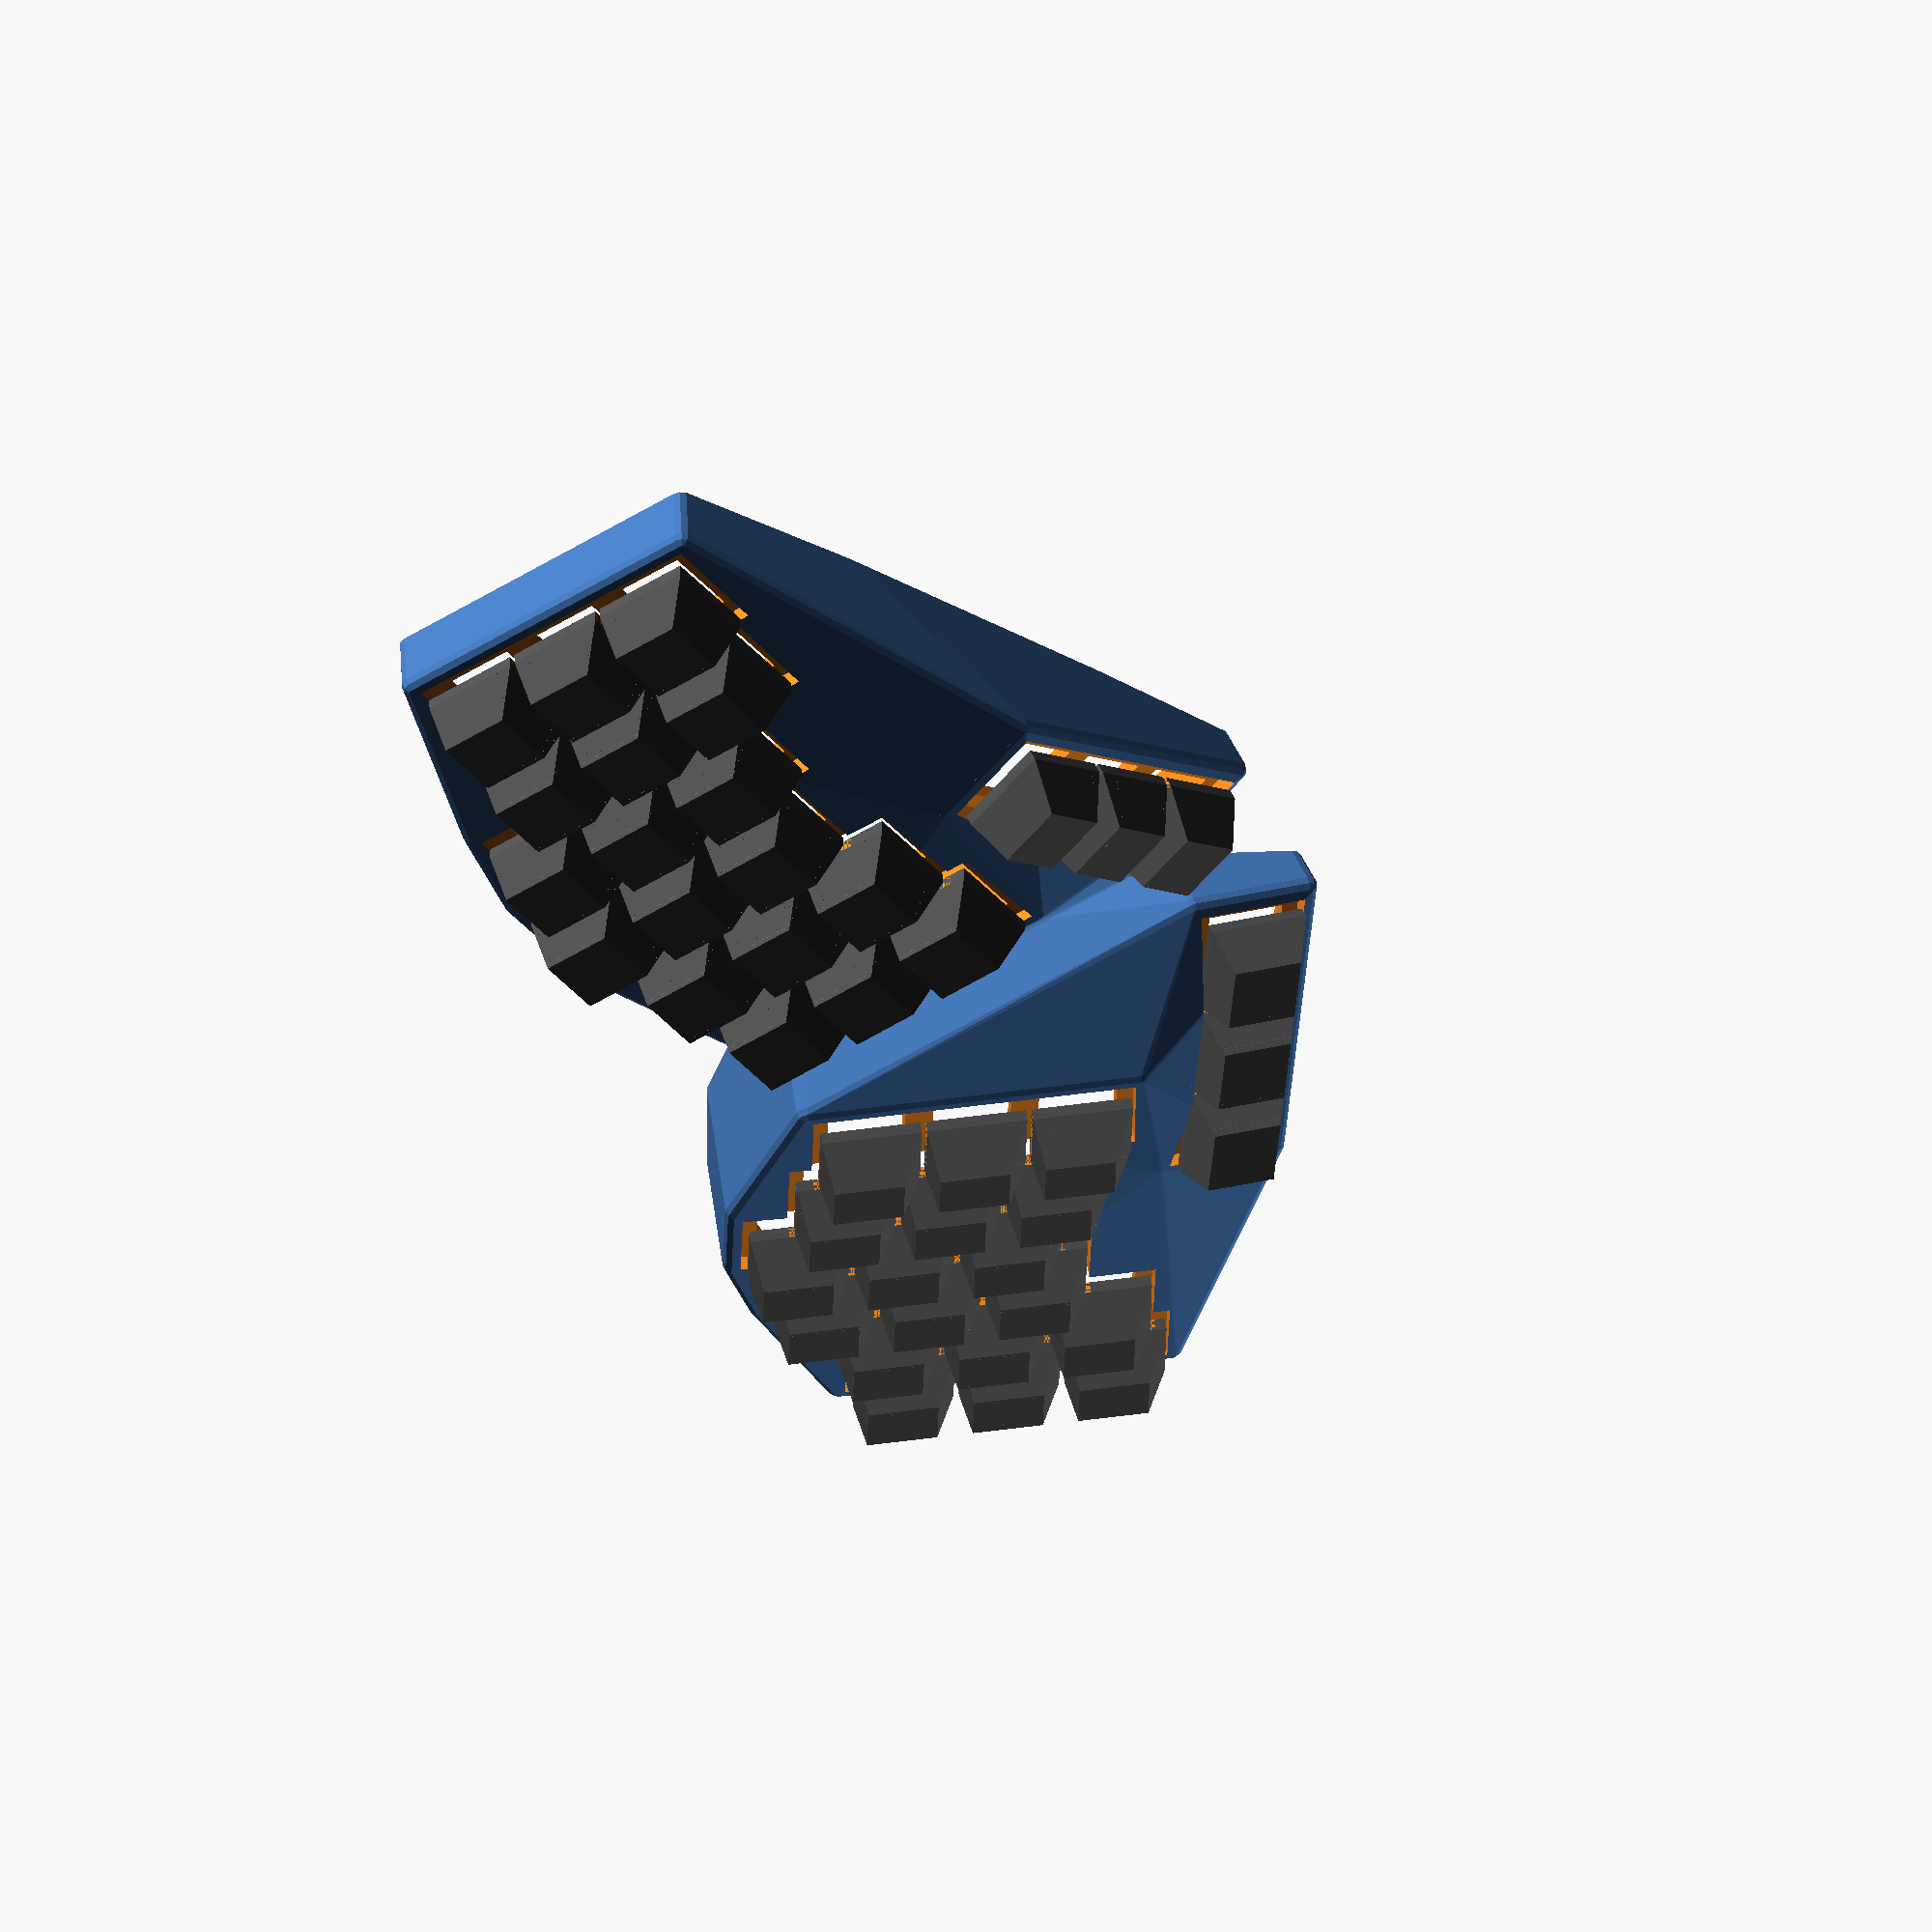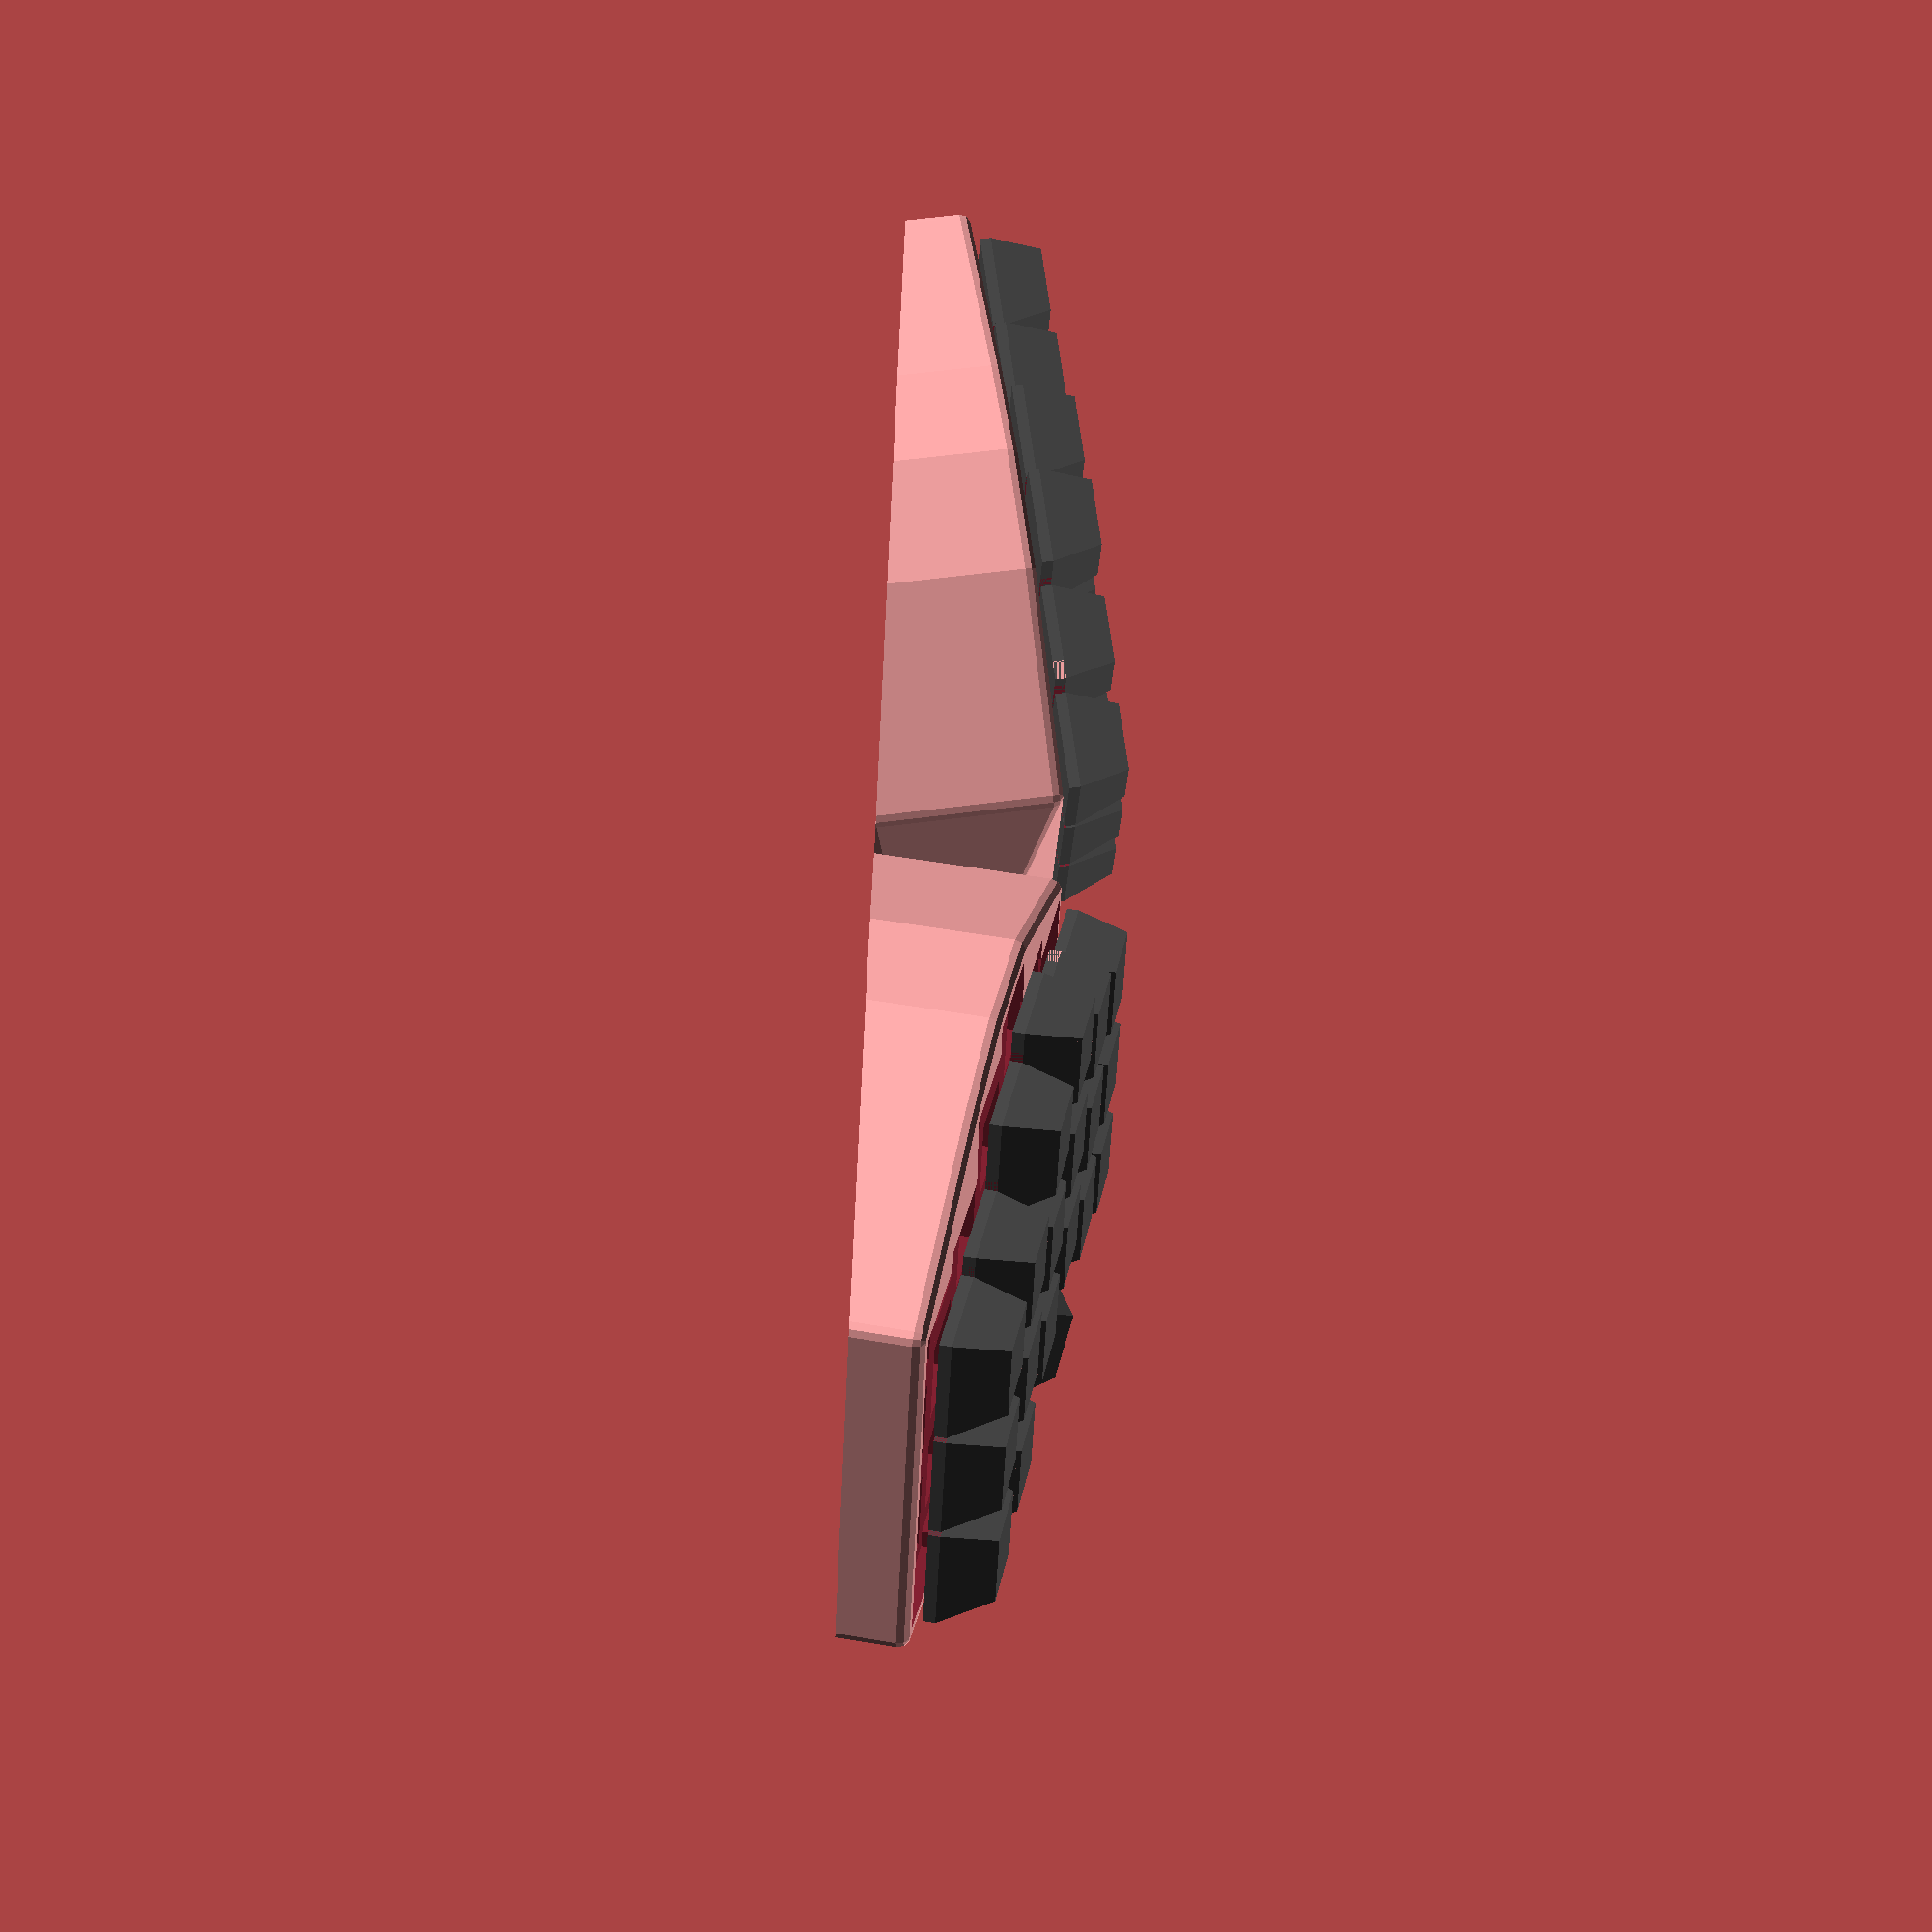
<openscad>
union () {
  union () {
    union () {
      union () {
        translate ([0, 0, 0]) {
          rotate (a=18.0, v=[0, 0, 1]) {
            rotate (a=10.000000000000002, v=[0, 1, 0]) {
              rotate (a=0.0, v=[1, 0, 0]) {
                translate ([40, 0, 5]) {
                  translate ([0, 8, 0]) {
                    color ([0.3, 0.3, 0.3, 1]) {
                      translate ([0, 0, 5]) {
                        hull () {
                          cube ([18, 18, 2], center=true);
                          translate ([0, 1.5, 9]) {
                            cube ([12.6, 12.6, 2], center=true);
                          }
                        }
                      }
                    }
                  }
                }
              }
            }
          }
          rotate (a=18.0, v=[0, 0, 1]) {
            rotate (a=10.000000000000002, v=[0, 1, 0]) {
              rotate (a=0.0, v=[1, 0, 0]) {
                translate ([40, 0, 5]) {
                  translate ([0, 27, 0]) {
                    color ([0.3, 0.3, 0.3, 1]) {
                      translate ([0, 0, 5]) {
                        hull () {
                          cube ([18, 18, 2], center=true);
                          translate ([0, 1.5, 9]) {
                            cube ([12.6, 12.6, 2], center=true);
                          }
                        }
                      }
                    }
                  }
                }
              }
            }
          }
          rotate (a=18.0, v=[0, 0, 1]) {
            rotate (a=10.000000000000002, v=[0, 1, 0]) {
              rotate (a=0.0, v=[1, 0, 0]) {
                translate ([40, 0, 5]) {
                  translate ([0, 46, 0]) {
                    color ([0.3, 0.3, 0.3, 1]) {
                      translate ([0, 0, 5]) {
                        hull () {
                          cube ([18, 18, 2], center=true);
                          translate ([0, 1.5, 9]) {
                            cube ([12.6, 12.6, 2], center=true);
                          }
                        }
                      }
                    }
                  }
                }
              }
            }
          }
          rotate (a=18.0, v=[0, 0, 1]) {
            rotate (a=10.000000000000002, v=[0, 1, 0]) {
              rotate (a=0.0, v=[1, 0, 0]) {
                translate ([40, 0, 5]) {
                  translate ([19, 12, 0]) {
                    color ([0.3, 0.3, 0.3, 1]) {
                      translate ([0, 0, 5]) {
                        hull () {
                          cube ([18, 18, 2], center=true);
                          translate ([0, 1.5, 9]) {
                            cube ([12.6, 12.6, 2], center=true);
                          }
                        }
                      }
                    }
                  }
                }
              }
            }
          }
          rotate (a=18.0, v=[0, 0, 1]) {
            rotate (a=10.000000000000002, v=[0, 1, 0]) {
              rotate (a=0.0, v=[1, 0, 0]) {
                translate ([40, 0, 5]) {
                  translate ([19, 31, 0]) {
                    color ([0.3, 0.3, 0.3, 1]) {
                      translate ([0, 0, 5]) {
                        hull () {
                          cube ([18, 18, 2], center=true);
                          translate ([0, 1.5, 9]) {
                            cube ([12.6, 12.6, 2], center=true);
                          }
                        }
                      }
                    }
                  }
                }
              }
            }
          }
          rotate (a=18.0, v=[0, 0, 1]) {
            rotate (a=10.000000000000002, v=[0, 1, 0]) {
              rotate (a=0.0, v=[1, 0, 0]) {
                translate ([40, 0, 5]) {
                  translate ([19, 50, 0]) {
                    color ([0.3, 0.3, 0.3, 1]) {
                      translate ([0, 0, 5]) {
                        hull () {
                          cube ([18, 18, 2], center=true);
                          translate ([0, 1.5, 9]) {
                            cube ([12.6, 12.6, 2], center=true);
                          }
                        }
                      }
                    }
                  }
                }
              }
            }
          }
          rotate (a=18.0, v=[0, 0, 1]) {
            rotate (a=10.000000000000002, v=[0, 1, 0]) {
              rotate (a=0.0, v=[1, 0, 0]) {
                translate ([40, 0, 5]) {
                  translate ([38, 20, 0]) {
                    color ([0.3, 0.3, 0.3, 1]) {
                      translate ([0, 0, 5]) {
                        hull () {
                          cube ([18, 18, 2], center=true);
                          translate ([0, 1.5, 9]) {
                            cube ([12.6, 12.6, 2], center=true);
                          }
                        }
                      }
                    }
                  }
                }
              }
            }
          }
          rotate (a=18.0, v=[0, 0, 1]) {
            rotate (a=10.000000000000002, v=[0, 1, 0]) {
              rotate (a=0.0, v=[1, 0, 0]) {
                translate ([40, 0, 5]) {
                  translate ([38, 39, 0]) {
                    color ([0.3, 0.3, 0.3, 1]) {
                      translate ([0, 0, 5]) {
                        hull () {
                          cube ([18, 18, 2], center=true);
                          translate ([0, 1.5, 9]) {
                            cube ([12.6, 12.6, 2], center=true);
                          }
                        }
                      }
                    }
                  }
                }
              }
            }
          }
          rotate (a=18.0, v=[0, 0, 1]) {
            rotate (a=10.000000000000002, v=[0, 1, 0]) {
              rotate (a=0.0, v=[1, 0, 0]) {
                translate ([40, 0, 5]) {
                  translate ([38, 58, 0]) {
                    color ([0.3, 0.3, 0.3, 1]) {
                      translate ([0, 0, 5]) {
                        hull () {
                          cube ([18, 18, 2], center=true);
                          translate ([0, 1.5, 9]) {
                            cube ([12.6, 12.6, 2], center=true);
                          }
                        }
                      }
                    }
                  }
                }
              }
            }
          }
          rotate (a=18.0, v=[0, 0, 1]) {
            rotate (a=10.000000000000002, v=[0, 1, 0]) {
              rotate (a=0.0, v=[1, 0, 0]) {
                translate ([40, 0, 5]) {
                  translate ([57, 15, 0]) {
                    color ([0.3, 0.3, 0.3, 1]) {
                      translate ([0, 0, 5]) {
                        hull () {
                          cube ([18, 18, 2], center=true);
                          translate ([0, 1.5, 9]) {
                            cube ([12.6, 12.6, 2], center=true);
                          }
                        }
                      }
                    }
                  }
                }
              }
            }
          }
          rotate (a=18.0, v=[0, 0, 1]) {
            rotate (a=10.000000000000002, v=[0, 1, 0]) {
              rotate (a=0.0, v=[1, 0, 0]) {
                translate ([40, 0, 5]) {
                  translate ([57, 34, 0]) {
                    color ([0.3, 0.3, 0.3, 1]) {
                      translate ([0, 0, 5]) {
                        hull () {
                          cube ([18, 18, 2], center=true);
                          translate ([0, 1.5, 9]) {
                            cube ([12.6, 12.6, 2], center=true);
                          }
                        }
                      }
                    }
                  }
                }
              }
            }
          }
          rotate (a=18.0, v=[0, 0, 1]) {
            rotate (a=10.000000000000002, v=[0, 1, 0]) {
              rotate (a=0.0, v=[1, 0, 0]) {
                translate ([40, 0, 5]) {
                  translate ([57, 53, 0]) {
                    color ([0.3, 0.3, 0.3, 1]) {
                      translate ([0, 0, 5]) {
                        hull () {
                          cube ([18, 18, 2], center=true);
                          translate ([0, 1.5, 9]) {
                            cube ([12.6, 12.6, 2], center=true);
                          }
                        }
                      }
                    }
                  }
                }
              }
            }
          }
          rotate (a=18.0, v=[0, 0, 1]) {
            rotate (a=10.000000000000002, v=[0, 1, 0]) {
              rotate (a=0.0, v=[1, 0, 0]) {
                translate ([40, 0, 5]) {
                  translate ([76, 3, 0]) {
                    color ([0.3, 0.3, 0.3, 1]) {
                      translate ([0, 0, 5]) {
                        hull () {
                          cube ([18, 18, 2], center=true);
                          translate ([0, 1.5, 9]) {
                            cube ([12.6, 12.6, 2], center=true);
                          }
                        }
                      }
                    }
                  }
                }
              }
            }
          }
          rotate (a=18.0, v=[0, 0, 1]) {
            rotate (a=10.000000000000002, v=[0, 1, 0]) {
              rotate (a=0.0, v=[1, 0, 0]) {
                translate ([40, 0, 5]) {
                  translate ([76, 22, 0]) {
                    color ([0.3, 0.3, 0.3, 1]) {
                      translate ([0, 0, 5]) {
                        hull () {
                          cube ([18, 18, 2], center=true);
                          translate ([0, 1.5, 9]) {
                            cube ([12.6, 12.6, 2], center=true);
                          }
                        }
                      }
                    }
                  }
                }
              }
            }
          }
          rotate (a=18.0, v=[0, 0, 1]) {
            rotate (a=10.000000000000002, v=[0, 1, 0]) {
              rotate (a=0.0, v=[1, 0, 0]) {
                translate ([40, 0, 5]) {
                  translate ([76, 41, 0]) {
                    color ([0.3, 0.3, 0.3, 1]) {
                      translate ([0, 0, 5]) {
                        hull () {
                          cube ([18, 18, 2], center=true);
                          translate ([0, 1.5, 9]) {
                            cube ([12.6, 12.6, 2], center=true);
                          }
                        }
                      }
                    }
                  }
                }
              }
            }
          }
          rotate (a=18.0, v=[0, 0, 1]) {
            rotate (a=10.000000000000002, v=[0, 1, 0]) {
              rotate (a=0.0, v=[1, 0, 0]) {
                translate ([40, 0, 5]) {
                  translate ([95, 0, 0]) {
                    color ([0.3, 0.3, 0.3, 1]) {
                      translate ([0, 0, 5]) {
                        hull () {
                          cube ([18, 18, 2], center=true);
                          translate ([0, 1.5, 9]) {
                            cube ([12.6, 12.6, 2], center=true);
                          }
                        }
                      }
                    }
                  }
                }
              }
            }
          }
          rotate (a=18.0, v=[0, 0, 1]) {
            rotate (a=10.000000000000002, v=[0, 1, 0]) {
              rotate (a=0.0, v=[1, 0, 0]) {
                translate ([40, 0, 5]) {
                  translate ([95, 19, 0]) {
                    color ([0.3, 0.3, 0.3, 1]) {
                      translate ([0, 0, 5]) {
                        hull () {
                          cube ([18, 18, 2], center=true);
                          translate ([0, 1.5, 9]) {
                            cube ([12.6, 12.6, 2], center=true);
                          }
                        }
                      }
                    }
                  }
                }
              }
            }
          }
          rotate (a=18.0, v=[0, 0, 1]) {
            rotate (a=10.000000000000002, v=[0, 1, 0]) {
              rotate (a=0.0, v=[1, 0, 0]) {
                translate ([40, 0, 5]) {
                  translate ([95, 38, 0]) {
                    color ([0.3, 0.3, 0.3, 1]) {
                      translate ([0, 0, 5]) {
                        hull () {
                          cube ([18, 18, 2], center=true);
                          translate ([0, 1.5, 9]) {
                            cube ([12.6, 12.6, 2], center=true);
                          }
                        }
                      }
                    }
                  }
                }
              }
            }
          }
          rotate (a=25.999999999999993, v=[0, 0, 1]) {
            rotate (a=-14.0, v=[0, 1, 0]) {
              rotate (a=12.0, v=[1, 0, 0]) {
                translate ([10, -30, -15]) {
                  translate ([0, 0, 0]) {
                    color ([0.3, 0.3, 0.3, 1]) {
                      translate ([0, 0, 5]) {
                        hull () {
                          cube ([18, 18, 2], center=true);
                          translate ([0, 1.5, 9]) {
                            cube ([12.6, 12.6, 2], center=true);
                          }
                        }
                      }
                    }
                  }
                }
              }
            }
          }
          rotate (a=25.999999999999993, v=[0, 0, 1]) {
            rotate (a=-14.0, v=[0, 1, 0]) {
              rotate (a=12.0, v=[1, 0, 0]) {
                translate ([10, -30, -15]) {
                  translate ([19, 0, 0]) {
                    color ([0.3, 0.3, 0.3, 1]) {
                      translate ([0, 0, 5]) {
                        hull () {
                          cube ([18, 18, 2], center=true);
                          translate ([0, 1.5, 9]) {
                            cube ([12.6, 12.6, 2], center=true);
                          }
                        }
                      }
                    }
                  }
                }
              }
            }
          }
          rotate (a=25.999999999999993, v=[0, 0, 1]) {
            rotate (a=-14.0, v=[0, 1, 0]) {
              rotate (a=12.0, v=[1, 0, 0]) {
                translate ([10, -30, -15]) {
                  translate ([38, 0, 0]) {
                    color ([0.3, 0.3, 0.3, 1]) {
                      translate ([0, 0, 5]) {
                        hull () {
                          cube ([18, 18, 2], center=true);
                          translate ([0, 1.5, 9]) {
                            cube ([12.6, 12.6, 2], center=true);
                          }
                        }
                      }
                    }
                  }
                }
              }
            }
          }
        }
        translate ([0, 0, 0.0]) {
          difference () {
            difference () {
              difference () {
                difference () {
                  hull () {
                    union () {
                      rotate (a=18.0, v=[0, 0, 1]) {
                        rotate (a=10.000000000000002, v=[0, 1, 0]) {
                          rotate (a=0.0, v=[1, 0, 0]) {
                            translate ([40, 0, 5]) {
                              translate ([0, 8, 0]) {
                                minkowski () {
                                  cube ([22, 22, 1], center=true);
                                  union () {
                                    translate ([0, 0, -15]) {
                                      cylinder ($fa=2, $fn=10, $fs=0.1, h=30, r=2, center=true);
                                    }
                                    sphere ($fa=2, $fn=10, $fs=0.1, r=2);
                                  }
                                }
                              }
                            }
                          }
                        }
                      }
                      rotate (a=18.0, v=[0, 0, 1]) {
                        rotate (a=10.000000000000002, v=[0, 1, 0]) {
                          rotate (a=0.0, v=[1, 0, 0]) {
                            translate ([40, 0, 5]) {
                              translate ([0, 27, 0]) {
                                minkowski () {
                                  cube ([22, 22, 1], center=true);
                                  union () {
                                    translate ([0, 0, -15]) {
                                      cylinder ($fa=2, $fn=10, $fs=0.1, h=30, r=2, center=true);
                                    }
                                    sphere ($fa=2, $fn=10, $fs=0.1, r=2);
                                  }
                                }
                              }
                            }
                          }
                        }
                      }
                      rotate (a=18.0, v=[0, 0, 1]) {
                        rotate (a=10.000000000000002, v=[0, 1, 0]) {
                          rotate (a=0.0, v=[1, 0, 0]) {
                            translate ([40, 0, 5]) {
                              translate ([0, 46, 0]) {
                                minkowski () {
                                  cube ([22, 22, 1], center=true);
                                  union () {
                                    translate ([0, 0, -15]) {
                                      cylinder ($fa=2, $fn=10, $fs=0.1, h=30, r=2, center=true);
                                    }
                                    sphere ($fa=2, $fn=10, $fs=0.1, r=2);
                                  }
                                }
                              }
                            }
                          }
                        }
                      }
                      rotate (a=18.0, v=[0, 0, 1]) {
                        rotate (a=10.000000000000002, v=[0, 1, 0]) {
                          rotate (a=0.0, v=[1, 0, 0]) {
                            translate ([40, 0, 5]) {
                              translate ([19, 12, 0]) {
                                minkowski () {
                                  cube ([22, 22, 1], center=true);
                                  union () {
                                    translate ([0, 0, -15]) {
                                      cylinder ($fa=2, $fn=10, $fs=0.1, h=30, r=2, center=true);
                                    }
                                    sphere ($fa=2, $fn=10, $fs=0.1, r=2);
                                  }
                                }
                              }
                            }
                          }
                        }
                      }
                      rotate (a=18.0, v=[0, 0, 1]) {
                        rotate (a=10.000000000000002, v=[0, 1, 0]) {
                          rotate (a=0.0, v=[1, 0, 0]) {
                            translate ([40, 0, 5]) {
                              translate ([19, 31, 0]) {
                                minkowski () {
                                  cube ([22, 22, 1], center=true);
                                  union () {
                                    translate ([0, 0, -15]) {
                                      cylinder ($fa=2, $fn=10, $fs=0.1, h=30, r=2, center=true);
                                    }
                                    sphere ($fa=2, $fn=10, $fs=0.1, r=2);
                                  }
                                }
                              }
                            }
                          }
                        }
                      }
                      rotate (a=18.0, v=[0, 0, 1]) {
                        rotate (a=10.000000000000002, v=[0, 1, 0]) {
                          rotate (a=0.0, v=[1, 0, 0]) {
                            translate ([40, 0, 5]) {
                              translate ([19, 50, 0]) {
                                minkowski () {
                                  cube ([22, 22, 1], center=true);
                                  union () {
                                    translate ([0, 0, -15]) {
                                      cylinder ($fa=2, $fn=10, $fs=0.1, h=30, r=2, center=true);
                                    }
                                    sphere ($fa=2, $fn=10, $fs=0.1, r=2);
                                  }
                                }
                              }
                            }
                          }
                        }
                      }
                      rotate (a=18.0, v=[0, 0, 1]) {
                        rotate (a=10.000000000000002, v=[0, 1, 0]) {
                          rotate (a=0.0, v=[1, 0, 0]) {
                            translate ([40, 0, 5]) {
                              translate ([38, 20, 0]) {
                                minkowski () {
                                  cube ([22, 22, 1], center=true);
                                  union () {
                                    translate ([0, 0, -15]) {
                                      cylinder ($fa=2, $fn=10, $fs=0.1, h=30, r=2, center=true);
                                    }
                                    sphere ($fa=2, $fn=10, $fs=0.1, r=2);
                                  }
                                }
                              }
                            }
                          }
                        }
                      }
                      rotate (a=18.0, v=[0, 0, 1]) {
                        rotate (a=10.000000000000002, v=[0, 1, 0]) {
                          rotate (a=0.0, v=[1, 0, 0]) {
                            translate ([40, 0, 5]) {
                              translate ([38, 39, 0]) {
                                minkowski () {
                                  cube ([22, 22, 1], center=true);
                                  union () {
                                    translate ([0, 0, -15]) {
                                      cylinder ($fa=2, $fn=10, $fs=0.1, h=30, r=2, center=true);
                                    }
                                    sphere ($fa=2, $fn=10, $fs=0.1, r=2);
                                  }
                                }
                              }
                            }
                          }
                        }
                      }
                      rotate (a=18.0, v=[0, 0, 1]) {
                        rotate (a=10.000000000000002, v=[0, 1, 0]) {
                          rotate (a=0.0, v=[1, 0, 0]) {
                            translate ([40, 0, 5]) {
                              translate ([38, 58, 0]) {
                                minkowski () {
                                  cube ([22, 22, 1], center=true);
                                  union () {
                                    translate ([0, 0, -15]) {
                                      cylinder ($fa=2, $fn=10, $fs=0.1, h=30, r=2, center=true);
                                    }
                                    sphere ($fa=2, $fn=10, $fs=0.1, r=2);
                                  }
                                }
                              }
                            }
                          }
                        }
                      }
                      rotate (a=18.0, v=[0, 0, 1]) {
                        rotate (a=10.000000000000002, v=[0, 1, 0]) {
                          rotate (a=0.0, v=[1, 0, 0]) {
                            translate ([40, 0, 5]) {
                              translate ([57, 15, 0]) {
                                minkowski () {
                                  cube ([22, 22, 1], center=true);
                                  union () {
                                    translate ([0, 0, -15]) {
                                      cylinder ($fa=2, $fn=10, $fs=0.1, h=30, r=2, center=true);
                                    }
                                    sphere ($fa=2, $fn=10, $fs=0.1, r=2);
                                  }
                                }
                              }
                            }
                          }
                        }
                      }
                      rotate (a=18.0, v=[0, 0, 1]) {
                        rotate (a=10.000000000000002, v=[0, 1, 0]) {
                          rotate (a=0.0, v=[1, 0, 0]) {
                            translate ([40, 0, 5]) {
                              translate ([57, 34, 0]) {
                                minkowski () {
                                  cube ([22, 22, 1], center=true);
                                  union () {
                                    translate ([0, 0, -15]) {
                                      cylinder ($fa=2, $fn=10, $fs=0.1, h=30, r=2, center=true);
                                    }
                                    sphere ($fa=2, $fn=10, $fs=0.1, r=2);
                                  }
                                }
                              }
                            }
                          }
                        }
                      }
                      rotate (a=18.0, v=[0, 0, 1]) {
                        rotate (a=10.000000000000002, v=[0, 1, 0]) {
                          rotate (a=0.0, v=[1, 0, 0]) {
                            translate ([40, 0, 5]) {
                              translate ([57, 53, 0]) {
                                minkowski () {
                                  cube ([22, 22, 1], center=true);
                                  union () {
                                    translate ([0, 0, -15]) {
                                      cylinder ($fa=2, $fn=10, $fs=0.1, h=30, r=2, center=true);
                                    }
                                    sphere ($fa=2, $fn=10, $fs=0.1, r=2);
                                  }
                                }
                              }
                            }
                          }
                        }
                      }
                      rotate (a=18.0, v=[0, 0, 1]) {
                        rotate (a=10.000000000000002, v=[0, 1, 0]) {
                          rotate (a=0.0, v=[1, 0, 0]) {
                            translate ([40, 0, 5]) {
                              translate ([76, 3, 0]) {
                                minkowski () {
                                  cube ([22, 22, 1], center=true);
                                  union () {
                                    translate ([0, 0, -15]) {
                                      cylinder ($fa=2, $fn=10, $fs=0.1, h=30, r=2, center=true);
                                    }
                                    sphere ($fa=2, $fn=10, $fs=0.1, r=2);
                                  }
                                }
                              }
                            }
                          }
                        }
                      }
                      rotate (a=18.0, v=[0, 0, 1]) {
                        rotate (a=10.000000000000002, v=[0, 1, 0]) {
                          rotate (a=0.0, v=[1, 0, 0]) {
                            translate ([40, 0, 5]) {
                              translate ([76, 22, 0]) {
                                minkowski () {
                                  cube ([22, 22, 1], center=true);
                                  union () {
                                    translate ([0, 0, -15]) {
                                      cylinder ($fa=2, $fn=10, $fs=0.1, h=30, r=2, center=true);
                                    }
                                    sphere ($fa=2, $fn=10, $fs=0.1, r=2);
                                  }
                                }
                              }
                            }
                          }
                        }
                      }
                      rotate (a=18.0, v=[0, 0, 1]) {
                        rotate (a=10.000000000000002, v=[0, 1, 0]) {
                          rotate (a=0.0, v=[1, 0, 0]) {
                            translate ([40, 0, 5]) {
                              translate ([76, 41, 0]) {
                                minkowski () {
                                  cube ([22, 22, 1], center=true);
                                  union () {
                                    translate ([0, 0, -15]) {
                                      cylinder ($fa=2, $fn=10, $fs=0.1, h=30, r=2, center=true);
                                    }
                                    sphere ($fa=2, $fn=10, $fs=0.1, r=2);
                                  }
                                }
                              }
                            }
                          }
                        }
                      }
                      rotate (a=18.0, v=[0, 0, 1]) {
                        rotate (a=10.000000000000002, v=[0, 1, 0]) {
                          rotate (a=0.0, v=[1, 0, 0]) {
                            translate ([40, 0, 5]) {
                              translate ([95, 0, 0]) {
                                minkowski () {
                                  cube ([22, 22, 1], center=true);
                                  union () {
                                    translate ([0, 0, -15]) {
                                      cylinder ($fa=2, $fn=10, $fs=0.1, h=30, r=2, center=true);
                                    }
                                    sphere ($fa=2, $fn=10, $fs=0.1, r=2);
                                  }
                                }
                              }
                            }
                          }
                        }
                      }
                      rotate (a=18.0, v=[0, 0, 1]) {
                        rotate (a=10.000000000000002, v=[0, 1, 0]) {
                          rotate (a=0.0, v=[1, 0, 0]) {
                            translate ([40, 0, 5]) {
                              translate ([95, 19, 0]) {
                                minkowski () {
                                  cube ([22, 22, 1], center=true);
                                  union () {
                                    translate ([0, 0, -15]) {
                                      cylinder ($fa=2, $fn=10, $fs=0.1, h=30, r=2, center=true);
                                    }
                                    sphere ($fa=2, $fn=10, $fs=0.1, r=2);
                                  }
                                }
                              }
                            }
                          }
                        }
                      }
                      rotate (a=18.0, v=[0, 0, 1]) {
                        rotate (a=10.000000000000002, v=[0, 1, 0]) {
                          rotate (a=0.0, v=[1, 0, 0]) {
                            translate ([40, 0, 5]) {
                              translate ([95, 38, 0]) {
                                minkowski () {
                                  cube ([22, 22, 1], center=true);
                                  union () {
                                    translate ([0, 0, -15]) {
                                      cylinder ($fa=2, $fn=10, $fs=0.1, h=30, r=2, center=true);
                                    }
                                    sphere ($fa=2, $fn=10, $fs=0.1, r=2);
                                  }
                                }
                              }
                            }
                          }
                        }
                      }
                      rotate (a=25.999999999999993, v=[0, 0, 1]) {
                        rotate (a=-14.0, v=[0, 1, 0]) {
                          rotate (a=12.0, v=[1, 0, 0]) {
                            translate ([10, -30, -15]) {
                              translate ([0, 0, 0]) {
                                minkowski () {
                                  cube ([22, 22, 1], center=true);
                                  union () {
                                    translate ([0, 0, -15]) {
                                      cylinder ($fa=2, $fn=10, $fs=0.1, h=30, r=2, center=true);
                                    }
                                    sphere ($fa=2, $fn=10, $fs=0.1, r=2);
                                  }
                                }
                              }
                            }
                          }
                        }
                      }
                      rotate (a=25.999999999999993, v=[0, 0, 1]) {
                        rotate (a=-14.0, v=[0, 1, 0]) {
                          rotate (a=12.0, v=[1, 0, 0]) {
                            translate ([10, -30, -15]) {
                              translate ([19, 0, 0]) {
                                minkowski () {
                                  cube ([22, 22, 1], center=true);
                                  union () {
                                    translate ([0, 0, -15]) {
                                      cylinder ($fa=2, $fn=10, $fs=0.1, h=30, r=2, center=true);
                                    }
                                    sphere ($fa=2, $fn=10, $fs=0.1, r=2);
                                  }
                                }
                              }
                            }
                          }
                        }
                      }
                      rotate (a=25.999999999999993, v=[0, 0, 1]) {
                        rotate (a=-14.0, v=[0, 1, 0]) {
                          rotate (a=12.0, v=[1, 0, 0]) {
                            translate ([10, -30, -15]) {
                              translate ([38, 0, 0]) {
                                minkowski () {
                                  cube ([22, 22, 1], center=true);
                                  union () {
                                    translate ([0, 0, -15]) {
                                      cylinder ($fa=2, $fn=10, $fs=0.1, h=30, r=2, center=true);
                                    }
                                    sphere ($fa=2, $fn=10, $fs=0.1, r=2);
                                  }
                                }
                              }
                            }
                          }
                        }
                      }
                    }
                  }
                  rotate (a=18.0, v=[0, 0, 1]) {
                    rotate (a=10.000000000000002, v=[0, 1, 0]) {
                      rotate (a=0.0, v=[1, 0, 0]) {
                        translate ([40, 0, 5]) {
                          translate ([0, 8, 0]) {
                            translate ([0, 0, 15]) {
                              cube ([20, 20, 30], center=true);
                            }
                          }
                        }
                      }
                    }
                  }
                  rotate (a=18.0, v=[0, 0, 1]) {
                    rotate (a=10.000000000000002, v=[0, 1, 0]) {
                      rotate (a=0.0, v=[1, 0, 0]) {
                        translate ([40, 0, 5]) {
                          translate ([0, 27, 0]) {
                            translate ([0, 0, 15]) {
                              cube ([20, 20, 30], center=true);
                            }
                          }
                        }
                      }
                    }
                  }
                  rotate (a=18.0, v=[0, 0, 1]) {
                    rotate (a=10.000000000000002, v=[0, 1, 0]) {
                      rotate (a=0.0, v=[1, 0, 0]) {
                        translate ([40, 0, 5]) {
                          translate ([0, 46, 0]) {
                            translate ([0, 0, 15]) {
                              cube ([20, 20, 30], center=true);
                            }
                          }
                        }
                      }
                    }
                  }
                  rotate (a=18.0, v=[0, 0, 1]) {
                    rotate (a=10.000000000000002, v=[0, 1, 0]) {
                      rotate (a=0.0, v=[1, 0, 0]) {
                        translate ([40, 0, 5]) {
                          translate ([19, 12, 0]) {
                            translate ([0, 0, 15]) {
                              cube ([20, 20, 30], center=true);
                            }
                          }
                        }
                      }
                    }
                  }
                  rotate (a=18.0, v=[0, 0, 1]) {
                    rotate (a=10.000000000000002, v=[0, 1, 0]) {
                      rotate (a=0.0, v=[1, 0, 0]) {
                        translate ([40, 0, 5]) {
                          translate ([19, 31, 0]) {
                            translate ([0, 0, 15]) {
                              cube ([20, 20, 30], center=true);
                            }
                          }
                        }
                      }
                    }
                  }
                  rotate (a=18.0, v=[0, 0, 1]) {
                    rotate (a=10.000000000000002, v=[0, 1, 0]) {
                      rotate (a=0.0, v=[1, 0, 0]) {
                        translate ([40, 0, 5]) {
                          translate ([19, 50, 0]) {
                            translate ([0, 0, 15]) {
                              cube ([20, 20, 30], center=true);
                            }
                          }
                        }
                      }
                    }
                  }
                  rotate (a=18.0, v=[0, 0, 1]) {
                    rotate (a=10.000000000000002, v=[0, 1, 0]) {
                      rotate (a=0.0, v=[1, 0, 0]) {
                        translate ([40, 0, 5]) {
                          translate ([38, 20, 0]) {
                            translate ([0, 0, 15]) {
                              cube ([20, 20, 30], center=true);
                            }
                          }
                        }
                      }
                    }
                  }
                  rotate (a=18.0, v=[0, 0, 1]) {
                    rotate (a=10.000000000000002, v=[0, 1, 0]) {
                      rotate (a=0.0, v=[1, 0, 0]) {
                        translate ([40, 0, 5]) {
                          translate ([38, 39, 0]) {
                            translate ([0, 0, 15]) {
                              cube ([20, 20, 30], center=true);
                            }
                          }
                        }
                      }
                    }
                  }
                  rotate (a=18.0, v=[0, 0, 1]) {
                    rotate (a=10.000000000000002, v=[0, 1, 0]) {
                      rotate (a=0.0, v=[1, 0, 0]) {
                        translate ([40, 0, 5]) {
                          translate ([38, 58, 0]) {
                            translate ([0, 0, 15]) {
                              cube ([20, 20, 30], center=true);
                            }
                          }
                        }
                      }
                    }
                  }
                  rotate (a=18.0, v=[0, 0, 1]) {
                    rotate (a=10.000000000000002, v=[0, 1, 0]) {
                      rotate (a=0.0, v=[1, 0, 0]) {
                        translate ([40, 0, 5]) {
                          translate ([57, 15, 0]) {
                            translate ([0, 0, 15]) {
                              cube ([20, 20, 30], center=true);
                            }
                          }
                        }
                      }
                    }
                  }
                  rotate (a=18.0, v=[0, 0, 1]) {
                    rotate (a=10.000000000000002, v=[0, 1, 0]) {
                      rotate (a=0.0, v=[1, 0, 0]) {
                        translate ([40, 0, 5]) {
                          translate ([57, 34, 0]) {
                            translate ([0, 0, 15]) {
                              cube ([20, 20, 30], center=true);
                            }
                          }
                        }
                      }
                    }
                  }
                  rotate (a=18.0, v=[0, 0, 1]) {
                    rotate (a=10.000000000000002, v=[0, 1, 0]) {
                      rotate (a=0.0, v=[1, 0, 0]) {
                        translate ([40, 0, 5]) {
                          translate ([57, 53, 0]) {
                            translate ([0, 0, 15]) {
                              cube ([20, 20, 30], center=true);
                            }
                          }
                        }
                      }
                    }
                  }
                  rotate (a=18.0, v=[0, 0, 1]) {
                    rotate (a=10.000000000000002, v=[0, 1, 0]) {
                      rotate (a=0.0, v=[1, 0, 0]) {
                        translate ([40, 0, 5]) {
                          translate ([76, 3, 0]) {
                            translate ([0, 0, 15]) {
                              cube ([20, 20, 30], center=true);
                            }
                          }
                        }
                      }
                    }
                  }
                  rotate (a=18.0, v=[0, 0, 1]) {
                    rotate (a=10.000000000000002, v=[0, 1, 0]) {
                      rotate (a=0.0, v=[1, 0, 0]) {
                        translate ([40, 0, 5]) {
                          translate ([76, 22, 0]) {
                            translate ([0, 0, 15]) {
                              cube ([20, 20, 30], center=true);
                            }
                          }
                        }
                      }
                    }
                  }
                  rotate (a=18.0, v=[0, 0, 1]) {
                    rotate (a=10.000000000000002, v=[0, 1, 0]) {
                      rotate (a=0.0, v=[1, 0, 0]) {
                        translate ([40, 0, 5]) {
                          translate ([76, 41, 0]) {
                            translate ([0, 0, 15]) {
                              cube ([20, 20, 30], center=true);
                            }
                          }
                        }
                      }
                    }
                  }
                  rotate (a=18.0, v=[0, 0, 1]) {
                    rotate (a=10.000000000000002, v=[0, 1, 0]) {
                      rotate (a=0.0, v=[1, 0, 0]) {
                        translate ([40, 0, 5]) {
                          translate ([95, 0, 0]) {
                            translate ([0, 0, 15]) {
                              cube ([20, 20, 30], center=true);
                            }
                          }
                        }
                      }
                    }
                  }
                  rotate (a=18.0, v=[0, 0, 1]) {
                    rotate (a=10.000000000000002, v=[0, 1, 0]) {
                      rotate (a=0.0, v=[1, 0, 0]) {
                        translate ([40, 0, 5]) {
                          translate ([95, 19, 0]) {
                            translate ([0, 0, 15]) {
                              cube ([20, 20, 30], center=true);
                            }
                          }
                        }
                      }
                    }
                  }
                  rotate (a=18.0, v=[0, 0, 1]) {
                    rotate (a=10.000000000000002, v=[0, 1, 0]) {
                      rotate (a=0.0, v=[1, 0, 0]) {
                        translate ([40, 0, 5]) {
                          translate ([95, 38, 0]) {
                            translate ([0, 0, 15]) {
                              cube ([20, 20, 30], center=true);
                            }
                          }
                        }
                      }
                    }
                  }
                  rotate (a=25.999999999999993, v=[0, 0, 1]) {
                    rotate (a=-14.0, v=[0, 1, 0]) {
                      rotate (a=12.0, v=[1, 0, 0]) {
                        translate ([10, -30, -15]) {
                          translate ([0, 0, 0]) {
                            translate ([0, 0, 15]) {
                              cube ([20, 20, 30], center=true);
                            }
                          }
                        }
                      }
                    }
                  }
                  rotate (a=25.999999999999993, v=[0, 0, 1]) {
                    rotate (a=-14.0, v=[0, 1, 0]) {
                      rotate (a=12.0, v=[1, 0, 0]) {
                        translate ([10, -30, -15]) {
                          translate ([19, 0, 0]) {
                            translate ([0, 0, 15]) {
                              cube ([20, 20, 30], center=true);
                            }
                          }
                        }
                      }
                    }
                  }
                  rotate (a=25.999999999999993, v=[0, 0, 1]) {
                    rotate (a=-14.0, v=[0, 1, 0]) {
                      rotate (a=12.0, v=[1, 0, 0]) {
                        translate ([10, -30, -15]) {
                          translate ([38, 0, 0]) {
                            translate ([0, 0, 15]) {
                              cube ([20, 20, 30], center=true);
                            }
                          }
                        }
                      }
                    }
                  }
                }
                translate ([0, 0, -3]) {
                  difference () {
                    hull () {
                      union () {
                        rotate (a=18.0, v=[0, 0, 1]) {
                          rotate (a=10.000000000000002, v=[0, 1, 0]) {
                            rotate (a=0.0, v=[1, 0, 0]) {
                              translate ([40, 0, 5]) {
                                translate ([0, 8, 0]) {
                                  minkowski () {
                                    cube ([19, 19, 1], center=true);
                                    union () {
                                      translate ([0, 0, -15]) {
                                        cylinder ($fa=2, $fn=10, $fs=0.1, h=30, r=1/2, center=true);
                                      }
                                      sphere ($fa=2, $fn=10, $fs=0.1, r=1/2);
                                    }
                                  }
                                }
                              }
                            }
                          }
                        }
                        rotate (a=18.0, v=[0, 0, 1]) {
                          rotate (a=10.000000000000002, v=[0, 1, 0]) {
                            rotate (a=0.0, v=[1, 0, 0]) {
                              translate ([40, 0, 5]) {
                                translate ([0, 27, 0]) {
                                  minkowski () {
                                    cube ([19, 19, 1], center=true);
                                    union () {
                                      translate ([0, 0, -15]) {
                                        cylinder ($fa=2, $fn=10, $fs=0.1, h=30, r=1/2, center=true);
                                      }
                                      sphere ($fa=2, $fn=10, $fs=0.1, r=1/2);
                                    }
                                  }
                                }
                              }
                            }
                          }
                        }
                        rotate (a=18.0, v=[0, 0, 1]) {
                          rotate (a=10.000000000000002, v=[0, 1, 0]) {
                            rotate (a=0.0, v=[1, 0, 0]) {
                              translate ([40, 0, 5]) {
                                translate ([0, 46, 0]) {
                                  minkowski () {
                                    cube ([19, 19, 1], center=true);
                                    union () {
                                      translate ([0, 0, -15]) {
                                        cylinder ($fa=2, $fn=10, $fs=0.1, h=30, r=1/2, center=true);
                                      }
                                      sphere ($fa=2, $fn=10, $fs=0.1, r=1/2);
                                    }
                                  }
                                }
                              }
                            }
                          }
                        }
                        rotate (a=18.0, v=[0, 0, 1]) {
                          rotate (a=10.000000000000002, v=[0, 1, 0]) {
                            rotate (a=0.0, v=[1, 0, 0]) {
                              translate ([40, 0, 5]) {
                                translate ([19, 12, 0]) {
                                  minkowski () {
                                    cube ([19, 19, 1], center=true);
                                    union () {
                                      translate ([0, 0, -15]) {
                                        cylinder ($fa=2, $fn=10, $fs=0.1, h=30, r=1/2, center=true);
                                      }
                                      sphere ($fa=2, $fn=10, $fs=0.1, r=1/2);
                                    }
                                  }
                                }
                              }
                            }
                          }
                        }
                        rotate (a=18.0, v=[0, 0, 1]) {
                          rotate (a=10.000000000000002, v=[0, 1, 0]) {
                            rotate (a=0.0, v=[1, 0, 0]) {
                              translate ([40, 0, 5]) {
                                translate ([19, 31, 0]) {
                                  minkowski () {
                                    cube ([19, 19, 1], center=true);
                                    union () {
                                      translate ([0, 0, -15]) {
                                        cylinder ($fa=2, $fn=10, $fs=0.1, h=30, r=1/2, center=true);
                                      }
                                      sphere ($fa=2, $fn=10, $fs=0.1, r=1/2);
                                    }
                                  }
                                }
                              }
                            }
                          }
                        }
                        rotate (a=18.0, v=[0, 0, 1]) {
                          rotate (a=10.000000000000002, v=[0, 1, 0]) {
                            rotate (a=0.0, v=[1, 0, 0]) {
                              translate ([40, 0, 5]) {
                                translate ([19, 50, 0]) {
                                  minkowski () {
                                    cube ([19, 19, 1], center=true);
                                    union () {
                                      translate ([0, 0, -15]) {
                                        cylinder ($fa=2, $fn=10, $fs=0.1, h=30, r=1/2, center=true);
                                      }
                                      sphere ($fa=2, $fn=10, $fs=0.1, r=1/2);
                                    }
                                  }
                                }
                              }
                            }
                          }
                        }
                        rotate (a=18.0, v=[0, 0, 1]) {
                          rotate (a=10.000000000000002, v=[0, 1, 0]) {
                            rotate (a=0.0, v=[1, 0, 0]) {
                              translate ([40, 0, 5]) {
                                translate ([38, 20, 0]) {
                                  minkowski () {
                                    cube ([19, 19, 1], center=true);
                                    union () {
                                      translate ([0, 0, -15]) {
                                        cylinder ($fa=2, $fn=10, $fs=0.1, h=30, r=1/2, center=true);
                                      }
                                      sphere ($fa=2, $fn=10, $fs=0.1, r=1/2);
                                    }
                                  }
                                }
                              }
                            }
                          }
                        }
                        rotate (a=18.0, v=[0, 0, 1]) {
                          rotate (a=10.000000000000002, v=[0, 1, 0]) {
                            rotate (a=0.0, v=[1, 0, 0]) {
                              translate ([40, 0, 5]) {
                                translate ([38, 39, 0]) {
                                  minkowski () {
                                    cube ([19, 19, 1], center=true);
                                    union () {
                                      translate ([0, 0, -15]) {
                                        cylinder ($fa=2, $fn=10, $fs=0.1, h=30, r=1/2, center=true);
                                      }
                                      sphere ($fa=2, $fn=10, $fs=0.1, r=1/2);
                                    }
                                  }
                                }
                              }
                            }
                          }
                        }
                        rotate (a=18.0, v=[0, 0, 1]) {
                          rotate (a=10.000000000000002, v=[0, 1, 0]) {
                            rotate (a=0.0, v=[1, 0, 0]) {
                              translate ([40, 0, 5]) {
                                translate ([38, 58, 0]) {
                                  minkowski () {
                                    cube ([19, 19, 1], center=true);
                                    union () {
                                      translate ([0, 0, -15]) {
                                        cylinder ($fa=2, $fn=10, $fs=0.1, h=30, r=1/2, center=true);
                                      }
                                      sphere ($fa=2, $fn=10, $fs=0.1, r=1/2);
                                    }
                                  }
                                }
                              }
                            }
                          }
                        }
                        rotate (a=18.0, v=[0, 0, 1]) {
                          rotate (a=10.000000000000002, v=[0, 1, 0]) {
                            rotate (a=0.0, v=[1, 0, 0]) {
                              translate ([40, 0, 5]) {
                                translate ([57, 15, 0]) {
                                  minkowski () {
                                    cube ([19, 19, 1], center=true);
                                    union () {
                                      translate ([0, 0, -15]) {
                                        cylinder ($fa=2, $fn=10, $fs=0.1, h=30, r=1/2, center=true);
                                      }
                                      sphere ($fa=2, $fn=10, $fs=0.1, r=1/2);
                                    }
                                  }
                                }
                              }
                            }
                          }
                        }
                        rotate (a=18.0, v=[0, 0, 1]) {
                          rotate (a=10.000000000000002, v=[0, 1, 0]) {
                            rotate (a=0.0, v=[1, 0, 0]) {
                              translate ([40, 0, 5]) {
                                translate ([57, 34, 0]) {
                                  minkowski () {
                                    cube ([19, 19, 1], center=true);
                                    union () {
                                      translate ([0, 0, -15]) {
                                        cylinder ($fa=2, $fn=10, $fs=0.1, h=30, r=1/2, center=true);
                                      }
                                      sphere ($fa=2, $fn=10, $fs=0.1, r=1/2);
                                    }
                                  }
                                }
                              }
                            }
                          }
                        }
                        rotate (a=18.0, v=[0, 0, 1]) {
                          rotate (a=10.000000000000002, v=[0, 1, 0]) {
                            rotate (a=0.0, v=[1, 0, 0]) {
                              translate ([40, 0, 5]) {
                                translate ([57, 53, 0]) {
                                  minkowski () {
                                    cube ([19, 19, 1], center=true);
                                    union () {
                                      translate ([0, 0, -15]) {
                                        cylinder ($fa=2, $fn=10, $fs=0.1, h=30, r=1/2, center=true);
                                      }
                                      sphere ($fa=2, $fn=10, $fs=0.1, r=1/2);
                                    }
                                  }
                                }
                              }
                            }
                          }
                        }
                        rotate (a=18.0, v=[0, 0, 1]) {
                          rotate (a=10.000000000000002, v=[0, 1, 0]) {
                            rotate (a=0.0, v=[1, 0, 0]) {
                              translate ([40, 0, 5]) {
                                translate ([76, 3, 0]) {
                                  minkowski () {
                                    cube ([19, 19, 1], center=true);
                                    union () {
                                      translate ([0, 0, -15]) {
                                        cylinder ($fa=2, $fn=10, $fs=0.1, h=30, r=1/2, center=true);
                                      }
                                      sphere ($fa=2, $fn=10, $fs=0.1, r=1/2);
                                    }
                                  }
                                }
                              }
                            }
                          }
                        }
                        rotate (a=18.0, v=[0, 0, 1]) {
                          rotate (a=10.000000000000002, v=[0, 1, 0]) {
                            rotate (a=0.0, v=[1, 0, 0]) {
                              translate ([40, 0, 5]) {
                                translate ([76, 22, 0]) {
                                  minkowski () {
                                    cube ([19, 19, 1], center=true);
                                    union () {
                                      translate ([0, 0, -15]) {
                                        cylinder ($fa=2, $fn=10, $fs=0.1, h=30, r=1/2, center=true);
                                      }
                                      sphere ($fa=2, $fn=10, $fs=0.1, r=1/2);
                                    }
                                  }
                                }
                              }
                            }
                          }
                        }
                        rotate (a=18.0, v=[0, 0, 1]) {
                          rotate (a=10.000000000000002, v=[0, 1, 0]) {
                            rotate (a=0.0, v=[1, 0, 0]) {
                              translate ([40, 0, 5]) {
                                translate ([76, 41, 0]) {
                                  minkowski () {
                                    cube ([19, 19, 1], center=true);
                                    union () {
                                      translate ([0, 0, -15]) {
                                        cylinder ($fa=2, $fn=10, $fs=0.1, h=30, r=1/2, center=true);
                                      }
                                      sphere ($fa=2, $fn=10, $fs=0.1, r=1/2);
                                    }
                                  }
                                }
                              }
                            }
                          }
                        }
                        rotate (a=18.0, v=[0, 0, 1]) {
                          rotate (a=10.000000000000002, v=[0, 1, 0]) {
                            rotate (a=0.0, v=[1, 0, 0]) {
                              translate ([40, 0, 5]) {
                                translate ([95, 0, 0]) {
                                  minkowski () {
                                    cube ([19, 19, 1], center=true);
                                    union () {
                                      translate ([0, 0, -15]) {
                                        cylinder ($fa=2, $fn=10, $fs=0.1, h=30, r=1/2, center=true);
                                      }
                                      sphere ($fa=2, $fn=10, $fs=0.1, r=1/2);
                                    }
                                  }
                                }
                              }
                            }
                          }
                        }
                        rotate (a=18.0, v=[0, 0, 1]) {
                          rotate (a=10.000000000000002, v=[0, 1, 0]) {
                            rotate (a=0.0, v=[1, 0, 0]) {
                              translate ([40, 0, 5]) {
                                translate ([95, 19, 0]) {
                                  minkowski () {
                                    cube ([19, 19, 1], center=true);
                                    union () {
                                      translate ([0, 0, -15]) {
                                        cylinder ($fa=2, $fn=10, $fs=0.1, h=30, r=1/2, center=true);
                                      }
                                      sphere ($fa=2, $fn=10, $fs=0.1, r=1/2);
                                    }
                                  }
                                }
                              }
                            }
                          }
                        }
                        rotate (a=18.0, v=[0, 0, 1]) {
                          rotate (a=10.000000000000002, v=[0, 1, 0]) {
                            rotate (a=0.0, v=[1, 0, 0]) {
                              translate ([40, 0, 5]) {
                                translate ([95, 38, 0]) {
                                  minkowski () {
                                    cube ([19, 19, 1], center=true);
                                    union () {
                                      translate ([0, 0, -15]) {
                                        cylinder ($fa=2, $fn=10, $fs=0.1, h=30, r=1/2, center=true);
                                      }
                                      sphere ($fa=2, $fn=10, $fs=0.1, r=1/2);
                                    }
                                  }
                                }
                              }
                            }
                          }
                        }
                        rotate (a=25.999999999999993, v=[0, 0, 1]) {
                          rotate (a=-14.0, v=[0, 1, 0]) {
                            rotate (a=12.0, v=[1, 0, 0]) {
                              translate ([10, -30, -15]) {
                                translate ([0, 0, 0]) {
                                  minkowski () {
                                    cube ([19, 19, 1], center=true);
                                    union () {
                                      translate ([0, 0, -15]) {
                                        cylinder ($fa=2, $fn=10, $fs=0.1, h=30, r=1/2, center=true);
                                      }
                                      sphere ($fa=2, $fn=10, $fs=0.1, r=1/2);
                                    }
                                  }
                                }
                              }
                            }
                          }
                        }
                        rotate (a=25.999999999999993, v=[0, 0, 1]) {
                          rotate (a=-14.0, v=[0, 1, 0]) {
                            rotate (a=12.0, v=[1, 0, 0]) {
                              translate ([10, -30, -15]) {
                                translate ([19, 0, 0]) {
                                  minkowski () {
                                    cube ([19, 19, 1], center=true);
                                    union () {
                                      translate ([0, 0, -15]) {
                                        cylinder ($fa=2, $fn=10, $fs=0.1, h=30, r=1/2, center=true);
                                      }
                                      sphere ($fa=2, $fn=10, $fs=0.1, r=1/2);
                                    }
                                  }
                                }
                              }
                            }
                          }
                        }
                        rotate (a=25.999999999999993, v=[0, 0, 1]) {
                          rotate (a=-14.0, v=[0, 1, 0]) {
                            rotate (a=12.0, v=[1, 0, 0]) {
                              translate ([10, -30, -15]) {
                                translate ([38, 0, 0]) {
                                  minkowski () {
                                    cube ([19, 19, 1], center=true);
                                    union () {
                                      translate ([0, 0, -15]) {
                                        cylinder ($fa=2, $fn=10, $fs=0.1, h=30, r=1/2, center=true);
                                      }
                                      sphere ($fa=2, $fn=10, $fs=0.1, r=1/2);
                                    }
                                  }
                                }
                              }
                            }
                          }
                        }
                      }
                    }
                    rotate (a=18.0, v=[0, 0, 1]) {
                      rotate (a=10.000000000000002, v=[0, 1, 0]) {
                        rotate (a=0.0, v=[1, 0, 0]) {
                          translate ([40, 0, 5]) {
                            translate ([0, 8, 0]) {
                              translate ([0, 0, 15]) {
                                cube ([26, 26, 30], center=true);
                              }
                            }
                          }
                        }
                      }
                    }
                    rotate (a=18.0, v=[0, 0, 1]) {
                      rotate (a=10.000000000000002, v=[0, 1, 0]) {
                        rotate (a=0.0, v=[1, 0, 0]) {
                          translate ([40, 0, 5]) {
                            translate ([0, 27, 0]) {
                              translate ([0, 0, 15]) {
                                cube ([26, 26, 30], center=true);
                              }
                            }
                          }
                        }
                      }
                    }
                    rotate (a=18.0, v=[0, 0, 1]) {
                      rotate (a=10.000000000000002, v=[0, 1, 0]) {
                        rotate (a=0.0, v=[1, 0, 0]) {
                          translate ([40, 0, 5]) {
                            translate ([0, 46, 0]) {
                              translate ([0, 0, 15]) {
                                cube ([26, 26, 30], center=true);
                              }
                            }
                          }
                        }
                      }
                    }
                    rotate (a=18.0, v=[0, 0, 1]) {
                      rotate (a=10.000000000000002, v=[0, 1, 0]) {
                        rotate (a=0.0, v=[1, 0, 0]) {
                          translate ([40, 0, 5]) {
                            translate ([19, 12, 0]) {
                              translate ([0, 0, 15]) {
                                cube ([26, 26, 30], center=true);
                              }
                            }
                          }
                        }
                      }
                    }
                    rotate (a=18.0, v=[0, 0, 1]) {
                      rotate (a=10.000000000000002, v=[0, 1, 0]) {
                        rotate (a=0.0, v=[1, 0, 0]) {
                          translate ([40, 0, 5]) {
                            translate ([19, 31, 0]) {
                              translate ([0, 0, 15]) {
                                cube ([26, 26, 30], center=true);
                              }
                            }
                          }
                        }
                      }
                    }
                    rotate (a=18.0, v=[0, 0, 1]) {
                      rotate (a=10.000000000000002, v=[0, 1, 0]) {
                        rotate (a=0.0, v=[1, 0, 0]) {
                          translate ([40, 0, 5]) {
                            translate ([19, 50, 0]) {
                              translate ([0, 0, 15]) {
                                cube ([26, 26, 30], center=true);
                              }
                            }
                          }
                        }
                      }
                    }
                    rotate (a=18.0, v=[0, 0, 1]) {
                      rotate (a=10.000000000000002, v=[0, 1, 0]) {
                        rotate (a=0.0, v=[1, 0, 0]) {
                          translate ([40, 0, 5]) {
                            translate ([38, 20, 0]) {
                              translate ([0, 0, 15]) {
                                cube ([26, 26, 30], center=true);
                              }
                            }
                          }
                        }
                      }
                    }
                    rotate (a=18.0, v=[0, 0, 1]) {
                      rotate (a=10.000000000000002, v=[0, 1, 0]) {
                        rotate (a=0.0, v=[1, 0, 0]) {
                          translate ([40, 0, 5]) {
                            translate ([38, 39, 0]) {
                              translate ([0, 0, 15]) {
                                cube ([26, 26, 30], center=true);
                              }
                            }
                          }
                        }
                      }
                    }
                    rotate (a=18.0, v=[0, 0, 1]) {
                      rotate (a=10.000000000000002, v=[0, 1, 0]) {
                        rotate (a=0.0, v=[1, 0, 0]) {
                          translate ([40, 0, 5]) {
                            translate ([38, 58, 0]) {
                              translate ([0, 0, 15]) {
                                cube ([26, 26, 30], center=true);
                              }
                            }
                          }
                        }
                      }
                    }
                    rotate (a=18.0, v=[0, 0, 1]) {
                      rotate (a=10.000000000000002, v=[0, 1, 0]) {
                        rotate (a=0.0, v=[1, 0, 0]) {
                          translate ([40, 0, 5]) {
                            translate ([57, 15, 0]) {
                              translate ([0, 0, 15]) {
                                cube ([26, 26, 30], center=true);
                              }
                            }
                          }
                        }
                      }
                    }
                    rotate (a=18.0, v=[0, 0, 1]) {
                      rotate (a=10.000000000000002, v=[0, 1, 0]) {
                        rotate (a=0.0, v=[1, 0, 0]) {
                          translate ([40, 0, 5]) {
                            translate ([57, 34, 0]) {
                              translate ([0, 0, 15]) {
                                cube ([26, 26, 30], center=true);
                              }
                            }
                          }
                        }
                      }
                    }
                    rotate (a=18.0, v=[0, 0, 1]) {
                      rotate (a=10.000000000000002, v=[0, 1, 0]) {
                        rotate (a=0.0, v=[1, 0, 0]) {
                          translate ([40, 0, 5]) {
                            translate ([57, 53, 0]) {
                              translate ([0, 0, 15]) {
                                cube ([26, 26, 30], center=true);
                              }
                            }
                          }
                        }
                      }
                    }
                    rotate (a=18.0, v=[0, 0, 1]) {
                      rotate (a=10.000000000000002, v=[0, 1, 0]) {
                        rotate (a=0.0, v=[1, 0, 0]) {
                          translate ([40, 0, 5]) {
                            translate ([76, 3, 0]) {
                              translate ([0, 0, 15]) {
                                cube ([26, 26, 30], center=true);
                              }
                            }
                          }
                        }
                      }
                    }
                    rotate (a=18.0, v=[0, 0, 1]) {
                      rotate (a=10.000000000000002, v=[0, 1, 0]) {
                        rotate (a=0.0, v=[1, 0, 0]) {
                          translate ([40, 0, 5]) {
                            translate ([76, 22, 0]) {
                              translate ([0, 0, 15]) {
                                cube ([26, 26, 30], center=true);
                              }
                            }
                          }
                        }
                      }
                    }
                    rotate (a=18.0, v=[0, 0, 1]) {
                      rotate (a=10.000000000000002, v=[0, 1, 0]) {
                        rotate (a=0.0, v=[1, 0, 0]) {
                          translate ([40, 0, 5]) {
                            translate ([76, 41, 0]) {
                              translate ([0, 0, 15]) {
                                cube ([26, 26, 30], center=true);
                              }
                            }
                          }
                        }
                      }
                    }
                    rotate (a=18.0, v=[0, 0, 1]) {
                      rotate (a=10.000000000000002, v=[0, 1, 0]) {
                        rotate (a=0.0, v=[1, 0, 0]) {
                          translate ([40, 0, 5]) {
                            translate ([95, 0, 0]) {
                              translate ([0, 0, 15]) {
                                cube ([26, 26, 30], center=true);
                              }
                            }
                          }
                        }
                      }
                    }
                    rotate (a=18.0, v=[0, 0, 1]) {
                      rotate (a=10.000000000000002, v=[0, 1, 0]) {
                        rotate (a=0.0, v=[1, 0, 0]) {
                          translate ([40, 0, 5]) {
                            translate ([95, 19, 0]) {
                              translate ([0, 0, 15]) {
                                cube ([26, 26, 30], center=true);
                              }
                            }
                          }
                        }
                      }
                    }
                    rotate (a=18.0, v=[0, 0, 1]) {
                      rotate (a=10.000000000000002, v=[0, 1, 0]) {
                        rotate (a=0.0, v=[1, 0, 0]) {
                          translate ([40, 0, 5]) {
                            translate ([95, 38, 0]) {
                              translate ([0, 0, 15]) {
                                cube ([26, 26, 30], center=true);
                              }
                            }
                          }
                        }
                      }
                    }
                    rotate (a=25.999999999999993, v=[0, 0, 1]) {
                      rotate (a=-14.0, v=[0, 1, 0]) {
                        rotate (a=12.0, v=[1, 0, 0]) {
                          translate ([10, -30, -15]) {
                            translate ([0, 0, 0]) {
                              translate ([0, 0, 15]) {
                                cube ([26, 26, 30], center=true);
                              }
                            }
                          }
                        }
                      }
                    }
                    rotate (a=25.999999999999993, v=[0, 0, 1]) {
                      rotate (a=-14.0, v=[0, 1, 0]) {
                        rotate (a=12.0, v=[1, 0, 0]) {
                          translate ([10, -30, -15]) {
                            translate ([19, 0, 0]) {
                              translate ([0, 0, 15]) {
                                cube ([26, 26, 30], center=true);
                              }
                            }
                          }
                        }
                      }
                    }
                    rotate (a=25.999999999999993, v=[0, 0, 1]) {
                      rotate (a=-14.0, v=[0, 1, 0]) {
                        rotate (a=12.0, v=[1, 0, 0]) {
                          translate ([10, -30, -15]) {
                            translate ([38, 0, 0]) {
                              translate ([0, 0, 15]) {
                                cube ([26, 26, 30], center=true);
                              }
                            }
                          }
                        }
                      }
                    }
                  }
                }
              }
              rotate (a=18.0, v=[0, 0, 1]) {
                rotate (a=10.000000000000002, v=[0, 1, 0]) {
                  rotate (a=0.0, v=[1, 0, 0]) {
                    translate ([40, 0, 5]) {
                      translate ([0, 8, 0]) {
                        cube ([14, 14, 30], center=true);
                      }
                    }
                  }
                }
              }
              rotate (a=18.0, v=[0, 0, 1]) {
                rotate (a=10.000000000000002, v=[0, 1, 0]) {
                  rotate (a=0.0, v=[1, 0, 0]) {
                    translate ([40, 0, 5]) {
                      translate ([0, 27, 0]) {
                        cube ([14, 14, 30], center=true);
                      }
                    }
                  }
                }
              }
              rotate (a=18.0, v=[0, 0, 1]) {
                rotate (a=10.000000000000002, v=[0, 1, 0]) {
                  rotate (a=0.0, v=[1, 0, 0]) {
                    translate ([40, 0, 5]) {
                      translate ([0, 46, 0]) {
                        cube ([14, 14, 30], center=true);
                      }
                    }
                  }
                }
              }
              rotate (a=18.0, v=[0, 0, 1]) {
                rotate (a=10.000000000000002, v=[0, 1, 0]) {
                  rotate (a=0.0, v=[1, 0, 0]) {
                    translate ([40, 0, 5]) {
                      translate ([19, 12, 0]) {
                        cube ([14, 14, 30], center=true);
                      }
                    }
                  }
                }
              }
              rotate (a=18.0, v=[0, 0, 1]) {
                rotate (a=10.000000000000002, v=[0, 1, 0]) {
                  rotate (a=0.0, v=[1, 0, 0]) {
                    translate ([40, 0, 5]) {
                      translate ([19, 31, 0]) {
                        cube ([14, 14, 30], center=true);
                      }
                    }
                  }
                }
              }
              rotate (a=18.0, v=[0, 0, 1]) {
                rotate (a=10.000000000000002, v=[0, 1, 0]) {
                  rotate (a=0.0, v=[1, 0, 0]) {
                    translate ([40, 0, 5]) {
                      translate ([19, 50, 0]) {
                        cube ([14, 14, 30], center=true);
                      }
                    }
                  }
                }
              }
              rotate (a=18.0, v=[0, 0, 1]) {
                rotate (a=10.000000000000002, v=[0, 1, 0]) {
                  rotate (a=0.0, v=[1, 0, 0]) {
                    translate ([40, 0, 5]) {
                      translate ([38, 20, 0]) {
                        cube ([14, 14, 30], center=true);
                      }
                    }
                  }
                }
              }
              rotate (a=18.0, v=[0, 0, 1]) {
                rotate (a=10.000000000000002, v=[0, 1, 0]) {
                  rotate (a=0.0, v=[1, 0, 0]) {
                    translate ([40, 0, 5]) {
                      translate ([38, 39, 0]) {
                        cube ([14, 14, 30], center=true);
                      }
                    }
                  }
                }
              }
              rotate (a=18.0, v=[0, 0, 1]) {
                rotate (a=10.000000000000002, v=[0, 1, 0]) {
                  rotate (a=0.0, v=[1, 0, 0]) {
                    translate ([40, 0, 5]) {
                      translate ([38, 58, 0]) {
                        cube ([14, 14, 30], center=true);
                      }
                    }
                  }
                }
              }
              rotate (a=18.0, v=[0, 0, 1]) {
                rotate (a=10.000000000000002, v=[0, 1, 0]) {
                  rotate (a=0.0, v=[1, 0, 0]) {
                    translate ([40, 0, 5]) {
                      translate ([57, 15, 0]) {
                        cube ([14, 14, 30], center=true);
                      }
                    }
                  }
                }
              }
              rotate (a=18.0, v=[0, 0, 1]) {
                rotate (a=10.000000000000002, v=[0, 1, 0]) {
                  rotate (a=0.0, v=[1, 0, 0]) {
                    translate ([40, 0, 5]) {
                      translate ([57, 34, 0]) {
                        cube ([14, 14, 30], center=true);
                      }
                    }
                  }
                }
              }
              rotate (a=18.0, v=[0, 0, 1]) {
                rotate (a=10.000000000000002, v=[0, 1, 0]) {
                  rotate (a=0.0, v=[1, 0, 0]) {
                    translate ([40, 0, 5]) {
                      translate ([57, 53, 0]) {
                        cube ([14, 14, 30], center=true);
                      }
                    }
                  }
                }
              }
              rotate (a=18.0, v=[0, 0, 1]) {
                rotate (a=10.000000000000002, v=[0, 1, 0]) {
                  rotate (a=0.0, v=[1, 0, 0]) {
                    translate ([40, 0, 5]) {
                      translate ([76, 3, 0]) {
                        cube ([14, 14, 30], center=true);
                      }
                    }
                  }
                }
              }
              rotate (a=18.0, v=[0, 0, 1]) {
                rotate (a=10.000000000000002, v=[0, 1, 0]) {
                  rotate (a=0.0, v=[1, 0, 0]) {
                    translate ([40, 0, 5]) {
                      translate ([76, 22, 0]) {
                        cube ([14, 14, 30], center=true);
                      }
                    }
                  }
                }
              }
              rotate (a=18.0, v=[0, 0, 1]) {
                rotate (a=10.000000000000002, v=[0, 1, 0]) {
                  rotate (a=0.0, v=[1, 0, 0]) {
                    translate ([40, 0, 5]) {
                      translate ([76, 41, 0]) {
                        cube ([14, 14, 30], center=true);
                      }
                    }
                  }
                }
              }
              rotate (a=18.0, v=[0, 0, 1]) {
                rotate (a=10.000000000000002, v=[0, 1, 0]) {
                  rotate (a=0.0, v=[1, 0, 0]) {
                    translate ([40, 0, 5]) {
                      translate ([95, 0, 0]) {
                        cube ([14, 14, 30], center=true);
                      }
                    }
                  }
                }
              }
              rotate (a=18.0, v=[0, 0, 1]) {
                rotate (a=10.000000000000002, v=[0, 1, 0]) {
                  rotate (a=0.0, v=[1, 0, 0]) {
                    translate ([40, 0, 5]) {
                      translate ([95, 19, 0]) {
                        cube ([14, 14, 30], center=true);
                      }
                    }
                  }
                }
              }
              rotate (a=18.0, v=[0, 0, 1]) {
                rotate (a=10.000000000000002, v=[0, 1, 0]) {
                  rotate (a=0.0, v=[1, 0, 0]) {
                    translate ([40, 0, 5]) {
                      translate ([95, 38, 0]) {
                        cube ([14, 14, 30], center=true);
                      }
                    }
                  }
                }
              }
              rotate (a=25.999999999999993, v=[0, 0, 1]) {
                rotate (a=-14.0, v=[0, 1, 0]) {
                  rotate (a=12.0, v=[1, 0, 0]) {
                    translate ([10, -30, -15]) {
                      translate ([0, 0, 0]) {
                        cube ([14, 14, 30], center=true);
                      }
                    }
                  }
                }
              }
              rotate (a=25.999999999999993, v=[0, 0, 1]) {
                rotate (a=-14.0, v=[0, 1, 0]) {
                  rotate (a=12.0, v=[1, 0, 0]) {
                    translate ([10, -30, -15]) {
                      translate ([19, 0, 0]) {
                        cube ([14, 14, 30], center=true);
                      }
                    }
                  }
                }
              }
              rotate (a=25.999999999999993, v=[0, 0, 1]) {
                rotate (a=-14.0, v=[0, 1, 0]) {
                  rotate (a=12.0, v=[1, 0, 0]) {
                    translate ([10, -30, -15]) {
                      translate ([38, 0, 0]) {
                        cube ([14, 14, 30], center=true);
                      }
                    }
                  }
                }
              }
            }
            translate ([0, 0, -80]) {
              cube ([500, 500, 100], center=true);
            }
          }
        }
      }
      mirror ([1, 0, 0]) {
        union () {
          translate ([0, 0, 0]) {
            rotate (a=18.0, v=[0, 0, 1]) {
              rotate (a=10.000000000000002, v=[0, 1, 0]) {
                rotate (a=0.0, v=[1, 0, 0]) {
                  translate ([40, 0, 5]) {
                    translate ([0, 8, 0]) {
                      color ([0.3, 0.3, 0.3, 1]) {
                        translate ([0, 0, 5]) {
                          hull () {
                            cube ([18, 18, 2], center=true);
                            translate ([0, 1.5, 9]) {
                              cube ([12.6, 12.6, 2], center=true);
                            }
                          }
                        }
                      }
                    }
                  }
                }
              }
            }
            rotate (a=18.0, v=[0, 0, 1]) {
              rotate (a=10.000000000000002, v=[0, 1, 0]) {
                rotate (a=0.0, v=[1, 0, 0]) {
                  translate ([40, 0, 5]) {
                    translate ([0, 27, 0]) {
                      color ([0.3, 0.3, 0.3, 1]) {
                        translate ([0, 0, 5]) {
                          hull () {
                            cube ([18, 18, 2], center=true);
                            translate ([0, 1.5, 9]) {
                              cube ([12.6, 12.6, 2], center=true);
                            }
                          }
                        }
                      }
                    }
                  }
                }
              }
            }
            rotate (a=18.0, v=[0, 0, 1]) {
              rotate (a=10.000000000000002, v=[0, 1, 0]) {
                rotate (a=0.0, v=[1, 0, 0]) {
                  translate ([40, 0, 5]) {
                    translate ([0, 46, 0]) {
                      color ([0.3, 0.3, 0.3, 1]) {
                        translate ([0, 0, 5]) {
                          hull () {
                            cube ([18, 18, 2], center=true);
                            translate ([0, 1.5, 9]) {
                              cube ([12.6, 12.6, 2], center=true);
                            }
                          }
                        }
                      }
                    }
                  }
                }
              }
            }
            rotate (a=18.0, v=[0, 0, 1]) {
              rotate (a=10.000000000000002, v=[0, 1, 0]) {
                rotate (a=0.0, v=[1, 0, 0]) {
                  translate ([40, 0, 5]) {
                    translate ([19, 12, 0]) {
                      color ([0.3, 0.3, 0.3, 1]) {
                        translate ([0, 0, 5]) {
                          hull () {
                            cube ([18, 18, 2], center=true);
                            translate ([0, 1.5, 9]) {
                              cube ([12.6, 12.6, 2], center=true);
                            }
                          }
                        }
                      }
                    }
                  }
                }
              }
            }
            rotate (a=18.0, v=[0, 0, 1]) {
              rotate (a=10.000000000000002, v=[0, 1, 0]) {
                rotate (a=0.0, v=[1, 0, 0]) {
                  translate ([40, 0, 5]) {
                    translate ([19, 31, 0]) {
                      color ([0.3, 0.3, 0.3, 1]) {
                        translate ([0, 0, 5]) {
                          hull () {
                            cube ([18, 18, 2], center=true);
                            translate ([0, 1.5, 9]) {
                              cube ([12.6, 12.6, 2], center=true);
                            }
                          }
                        }
                      }
                    }
                  }
                }
              }
            }
            rotate (a=18.0, v=[0, 0, 1]) {
              rotate (a=10.000000000000002, v=[0, 1, 0]) {
                rotate (a=0.0, v=[1, 0, 0]) {
                  translate ([40, 0, 5]) {
                    translate ([19, 50, 0]) {
                      color ([0.3, 0.3, 0.3, 1]) {
                        translate ([0, 0, 5]) {
                          hull () {
                            cube ([18, 18, 2], center=true);
                            translate ([0, 1.5, 9]) {
                              cube ([12.6, 12.6, 2], center=true);
                            }
                          }
                        }
                      }
                    }
                  }
                }
              }
            }
            rotate (a=18.0, v=[0, 0, 1]) {
              rotate (a=10.000000000000002, v=[0, 1, 0]) {
                rotate (a=0.0, v=[1, 0, 0]) {
                  translate ([40, 0, 5]) {
                    translate ([38, 20, 0]) {
                      color ([0.3, 0.3, 0.3, 1]) {
                        translate ([0, 0, 5]) {
                          hull () {
                            cube ([18, 18, 2], center=true);
                            translate ([0, 1.5, 9]) {
                              cube ([12.6, 12.6, 2], center=true);
                            }
                          }
                        }
                      }
                    }
                  }
                }
              }
            }
            rotate (a=18.0, v=[0, 0, 1]) {
              rotate (a=10.000000000000002, v=[0, 1, 0]) {
                rotate (a=0.0, v=[1, 0, 0]) {
                  translate ([40, 0, 5]) {
                    translate ([38, 39, 0]) {
                      color ([0.3, 0.3, 0.3, 1]) {
                        translate ([0, 0, 5]) {
                          hull () {
                            cube ([18, 18, 2], center=true);
                            translate ([0, 1.5, 9]) {
                              cube ([12.6, 12.6, 2], center=true);
                            }
                          }
                        }
                      }
                    }
                  }
                }
              }
            }
            rotate (a=18.0, v=[0, 0, 1]) {
              rotate (a=10.000000000000002, v=[0, 1, 0]) {
                rotate (a=0.0, v=[1, 0, 0]) {
                  translate ([40, 0, 5]) {
                    translate ([38, 58, 0]) {
                      color ([0.3, 0.3, 0.3, 1]) {
                        translate ([0, 0, 5]) {
                          hull () {
                            cube ([18, 18, 2], center=true);
                            translate ([0, 1.5, 9]) {
                              cube ([12.6, 12.6, 2], center=true);
                            }
                          }
                        }
                      }
                    }
                  }
                }
              }
            }
            rotate (a=18.0, v=[0, 0, 1]) {
              rotate (a=10.000000000000002, v=[0, 1, 0]) {
                rotate (a=0.0, v=[1, 0, 0]) {
                  translate ([40, 0, 5]) {
                    translate ([57, 15, 0]) {
                      color ([0.3, 0.3, 0.3, 1]) {
                        translate ([0, 0, 5]) {
                          hull () {
                            cube ([18, 18, 2], center=true);
                            translate ([0, 1.5, 9]) {
                              cube ([12.6, 12.6, 2], center=true);
                            }
                          }
                        }
                      }
                    }
                  }
                }
              }
            }
            rotate (a=18.0, v=[0, 0, 1]) {
              rotate (a=10.000000000000002, v=[0, 1, 0]) {
                rotate (a=0.0, v=[1, 0, 0]) {
                  translate ([40, 0, 5]) {
                    translate ([57, 34, 0]) {
                      color ([0.3, 0.3, 0.3, 1]) {
                        translate ([0, 0, 5]) {
                          hull () {
                            cube ([18, 18, 2], center=true);
                            translate ([0, 1.5, 9]) {
                              cube ([12.6, 12.6, 2], center=true);
                            }
                          }
                        }
                      }
                    }
                  }
                }
              }
            }
            rotate (a=18.0, v=[0, 0, 1]) {
              rotate (a=10.000000000000002, v=[0, 1, 0]) {
                rotate (a=0.0, v=[1, 0, 0]) {
                  translate ([40, 0, 5]) {
                    translate ([57, 53, 0]) {
                      color ([0.3, 0.3, 0.3, 1]) {
                        translate ([0, 0, 5]) {
                          hull () {
                            cube ([18, 18, 2], center=true);
                            translate ([0, 1.5, 9]) {
                              cube ([12.6, 12.6, 2], center=true);
                            }
                          }
                        }
                      }
                    }
                  }
                }
              }
            }
            rotate (a=18.0, v=[0, 0, 1]) {
              rotate (a=10.000000000000002, v=[0, 1, 0]) {
                rotate (a=0.0, v=[1, 0, 0]) {
                  translate ([40, 0, 5]) {
                    translate ([76, 3, 0]) {
                      color ([0.3, 0.3, 0.3, 1]) {
                        translate ([0, 0, 5]) {
                          hull () {
                            cube ([18, 18, 2], center=true);
                            translate ([0, 1.5, 9]) {
                              cube ([12.6, 12.6, 2], center=true);
                            }
                          }
                        }
                      }
                    }
                  }
                }
              }
            }
            rotate (a=18.0, v=[0, 0, 1]) {
              rotate (a=10.000000000000002, v=[0, 1, 0]) {
                rotate (a=0.0, v=[1, 0, 0]) {
                  translate ([40, 0, 5]) {
                    translate ([76, 22, 0]) {
                      color ([0.3, 0.3, 0.3, 1]) {
                        translate ([0, 0, 5]) {
                          hull () {
                            cube ([18, 18, 2], center=true);
                            translate ([0, 1.5, 9]) {
                              cube ([12.6, 12.6, 2], center=true);
                            }
                          }
                        }
                      }
                    }
                  }
                }
              }
            }
            rotate (a=18.0, v=[0, 0, 1]) {
              rotate (a=10.000000000000002, v=[0, 1, 0]) {
                rotate (a=0.0, v=[1, 0, 0]) {
                  translate ([40, 0, 5]) {
                    translate ([76, 41, 0]) {
                      color ([0.3, 0.3, 0.3, 1]) {
                        translate ([0, 0, 5]) {
                          hull () {
                            cube ([18, 18, 2], center=true);
                            translate ([0, 1.5, 9]) {
                              cube ([12.6, 12.6, 2], center=true);
                            }
                          }
                        }
                      }
                    }
                  }
                }
              }
            }
            rotate (a=18.0, v=[0, 0, 1]) {
              rotate (a=10.000000000000002, v=[0, 1, 0]) {
                rotate (a=0.0, v=[1, 0, 0]) {
                  translate ([40, 0, 5]) {
                    translate ([95, 0, 0]) {
                      color ([0.3, 0.3, 0.3, 1]) {
                        translate ([0, 0, 5]) {
                          hull () {
                            cube ([18, 18, 2], center=true);
                            translate ([0, 1.5, 9]) {
                              cube ([12.6, 12.6, 2], center=true);
                            }
                          }
                        }
                      }
                    }
                  }
                }
              }
            }
            rotate (a=18.0, v=[0, 0, 1]) {
              rotate (a=10.000000000000002, v=[0, 1, 0]) {
                rotate (a=0.0, v=[1, 0, 0]) {
                  translate ([40, 0, 5]) {
                    translate ([95, 19, 0]) {
                      color ([0.3, 0.3, 0.3, 1]) {
                        translate ([0, 0, 5]) {
                          hull () {
                            cube ([18, 18, 2], center=true);
                            translate ([0, 1.5, 9]) {
                              cube ([12.6, 12.6, 2], center=true);
                            }
                          }
                        }
                      }
                    }
                  }
                }
              }
            }
            rotate (a=18.0, v=[0, 0, 1]) {
              rotate (a=10.000000000000002, v=[0, 1, 0]) {
                rotate (a=0.0, v=[1, 0, 0]) {
                  translate ([40, 0, 5]) {
                    translate ([95, 38, 0]) {
                      color ([0.3, 0.3, 0.3, 1]) {
                        translate ([0, 0, 5]) {
                          hull () {
                            cube ([18, 18, 2], center=true);
                            translate ([0, 1.5, 9]) {
                              cube ([12.6, 12.6, 2], center=true);
                            }
                          }
                        }
                      }
                    }
                  }
                }
              }
            }
            rotate (a=25.999999999999993, v=[0, 0, 1]) {
              rotate (a=-14.0, v=[0, 1, 0]) {
                rotate (a=12.0, v=[1, 0, 0]) {
                  translate ([10, -30, -15]) {
                    translate ([0, 0, 0]) {
                      color ([0.3, 0.3, 0.3, 1]) {
                        translate ([0, 0, 5]) {
                          hull () {
                            cube ([18, 18, 2], center=true);
                            translate ([0, 1.5, 9]) {
                              cube ([12.6, 12.6, 2], center=true);
                            }
                          }
                        }
                      }
                    }
                  }
                }
              }
            }
            rotate (a=25.999999999999993, v=[0, 0, 1]) {
              rotate (a=-14.0, v=[0, 1, 0]) {
                rotate (a=12.0, v=[1, 0, 0]) {
                  translate ([10, -30, -15]) {
                    translate ([19, 0, 0]) {
                      color ([0.3, 0.3, 0.3, 1]) {
                        translate ([0, 0, 5]) {
                          hull () {
                            cube ([18, 18, 2], center=true);
                            translate ([0, 1.5, 9]) {
                              cube ([12.6, 12.6, 2], center=true);
                            }
                          }
                        }
                      }
                    }
                  }
                }
              }
            }
            rotate (a=25.999999999999993, v=[0, 0, 1]) {
              rotate (a=-14.0, v=[0, 1, 0]) {
                rotate (a=12.0, v=[1, 0, 0]) {
                  translate ([10, -30, -15]) {
                    translate ([38, 0, 0]) {
                      color ([0.3, 0.3, 0.3, 1]) {
                        translate ([0, 0, 5]) {
                          hull () {
                            cube ([18, 18, 2], center=true);
                            translate ([0, 1.5, 9]) {
                              cube ([12.6, 12.6, 2], center=true);
                            }
                          }
                        }
                      }
                    }
                  }
                }
              }
            }
          }
          translate ([0, 0, 0.0]) {
            difference () {
              difference () {
                difference () {
                  difference () {
                    hull () {
                      union () {
                        rotate (a=18.0, v=[0, 0, 1]) {
                          rotate (a=10.000000000000002, v=[0, 1, 0]) {
                            rotate (a=0.0, v=[1, 0, 0]) {
                              translate ([40, 0, 5]) {
                                translate ([0, 8, 0]) {
                                  minkowski () {
                                    cube ([22, 22, 1], center=true);
                                    union () {
                                      translate ([0, 0, -15]) {
                                        cylinder ($fa=2, $fn=10, $fs=0.1, h=30, r=2, center=true);
                                      }
                                      sphere ($fa=2, $fn=10, $fs=0.1, r=2);
                                    }
                                  }
                                }
                              }
                            }
                          }
                        }
                        rotate (a=18.0, v=[0, 0, 1]) {
                          rotate (a=10.000000000000002, v=[0, 1, 0]) {
                            rotate (a=0.0, v=[1, 0, 0]) {
                              translate ([40, 0, 5]) {
                                translate ([0, 27, 0]) {
                                  minkowski () {
                                    cube ([22, 22, 1], center=true);
                                    union () {
                                      translate ([0, 0, -15]) {
                                        cylinder ($fa=2, $fn=10, $fs=0.1, h=30, r=2, center=true);
                                      }
                                      sphere ($fa=2, $fn=10, $fs=0.1, r=2);
                                    }
                                  }
                                }
                              }
                            }
                          }
                        }
                        rotate (a=18.0, v=[0, 0, 1]) {
                          rotate (a=10.000000000000002, v=[0, 1, 0]) {
                            rotate (a=0.0, v=[1, 0, 0]) {
                              translate ([40, 0, 5]) {
                                translate ([0, 46, 0]) {
                                  minkowski () {
                                    cube ([22, 22, 1], center=true);
                                    union () {
                                      translate ([0, 0, -15]) {
                                        cylinder ($fa=2, $fn=10, $fs=0.1, h=30, r=2, center=true);
                                      }
                                      sphere ($fa=2, $fn=10, $fs=0.1, r=2);
                                    }
                                  }
                                }
                              }
                            }
                          }
                        }
                        rotate (a=18.0, v=[0, 0, 1]) {
                          rotate (a=10.000000000000002, v=[0, 1, 0]) {
                            rotate (a=0.0, v=[1, 0, 0]) {
                              translate ([40, 0, 5]) {
                                translate ([19, 12, 0]) {
                                  minkowski () {
                                    cube ([22, 22, 1], center=true);
                                    union () {
                                      translate ([0, 0, -15]) {
                                        cylinder ($fa=2, $fn=10, $fs=0.1, h=30, r=2, center=true);
                                      }
                                      sphere ($fa=2, $fn=10, $fs=0.1, r=2);
                                    }
                                  }
                                }
                              }
                            }
                          }
                        }
                        rotate (a=18.0, v=[0, 0, 1]) {
                          rotate (a=10.000000000000002, v=[0, 1, 0]) {
                            rotate (a=0.0, v=[1, 0, 0]) {
                              translate ([40, 0, 5]) {
                                translate ([19, 31, 0]) {
                                  minkowski () {
                                    cube ([22, 22, 1], center=true);
                                    union () {
                                      translate ([0, 0, -15]) {
                                        cylinder ($fa=2, $fn=10, $fs=0.1, h=30, r=2, center=true);
                                      }
                                      sphere ($fa=2, $fn=10, $fs=0.1, r=2);
                                    }
                                  }
                                }
                              }
                            }
                          }
                        }
                        rotate (a=18.0, v=[0, 0, 1]) {
                          rotate (a=10.000000000000002, v=[0, 1, 0]) {
                            rotate (a=0.0, v=[1, 0, 0]) {
                              translate ([40, 0, 5]) {
                                translate ([19, 50, 0]) {
                                  minkowski () {
                                    cube ([22, 22, 1], center=true);
                                    union () {
                                      translate ([0, 0, -15]) {
                                        cylinder ($fa=2, $fn=10, $fs=0.1, h=30, r=2, center=true);
                                      }
                                      sphere ($fa=2, $fn=10, $fs=0.1, r=2);
                                    }
                                  }
                                }
                              }
                            }
                          }
                        }
                        rotate (a=18.0, v=[0, 0, 1]) {
                          rotate (a=10.000000000000002, v=[0, 1, 0]) {
                            rotate (a=0.0, v=[1, 0, 0]) {
                              translate ([40, 0, 5]) {
                                translate ([38, 20, 0]) {
                                  minkowski () {
                                    cube ([22, 22, 1], center=true);
                                    union () {
                                      translate ([0, 0, -15]) {
                                        cylinder ($fa=2, $fn=10, $fs=0.1, h=30, r=2, center=true);
                                      }
                                      sphere ($fa=2, $fn=10, $fs=0.1, r=2);
                                    }
                                  }
                                }
                              }
                            }
                          }
                        }
                        rotate (a=18.0, v=[0, 0, 1]) {
                          rotate (a=10.000000000000002, v=[0, 1, 0]) {
                            rotate (a=0.0, v=[1, 0, 0]) {
                              translate ([40, 0, 5]) {
                                translate ([38, 39, 0]) {
                                  minkowski () {
                                    cube ([22, 22, 1], center=true);
                                    union () {
                                      translate ([0, 0, -15]) {
                                        cylinder ($fa=2, $fn=10, $fs=0.1, h=30, r=2, center=true);
                                      }
                                      sphere ($fa=2, $fn=10, $fs=0.1, r=2);
                                    }
                                  }
                                }
                              }
                            }
                          }
                        }
                        rotate (a=18.0, v=[0, 0, 1]) {
                          rotate (a=10.000000000000002, v=[0, 1, 0]) {
                            rotate (a=0.0, v=[1, 0, 0]) {
                              translate ([40, 0, 5]) {
                                translate ([38, 58, 0]) {
                                  minkowski () {
                                    cube ([22, 22, 1], center=true);
                                    union () {
                                      translate ([0, 0, -15]) {
                                        cylinder ($fa=2, $fn=10, $fs=0.1, h=30, r=2, center=true);
                                      }
                                      sphere ($fa=2, $fn=10, $fs=0.1, r=2);
                                    }
                                  }
                                }
                              }
                            }
                          }
                        }
                        rotate (a=18.0, v=[0, 0, 1]) {
                          rotate (a=10.000000000000002, v=[0, 1, 0]) {
                            rotate (a=0.0, v=[1, 0, 0]) {
                              translate ([40, 0, 5]) {
                                translate ([57, 15, 0]) {
                                  minkowski () {
                                    cube ([22, 22, 1], center=true);
                                    union () {
                                      translate ([0, 0, -15]) {
                                        cylinder ($fa=2, $fn=10, $fs=0.1, h=30, r=2, center=true);
                                      }
                                      sphere ($fa=2, $fn=10, $fs=0.1, r=2);
                                    }
                                  }
                                }
                              }
                            }
                          }
                        }
                        rotate (a=18.0, v=[0, 0, 1]) {
                          rotate (a=10.000000000000002, v=[0, 1, 0]) {
                            rotate (a=0.0, v=[1, 0, 0]) {
                              translate ([40, 0, 5]) {
                                translate ([57, 34, 0]) {
                                  minkowski () {
                                    cube ([22, 22, 1], center=true);
                                    union () {
                                      translate ([0, 0, -15]) {
                                        cylinder ($fa=2, $fn=10, $fs=0.1, h=30, r=2, center=true);
                                      }
                                      sphere ($fa=2, $fn=10, $fs=0.1, r=2);
                                    }
                                  }
                                }
                              }
                            }
                          }
                        }
                        rotate (a=18.0, v=[0, 0, 1]) {
                          rotate (a=10.000000000000002, v=[0, 1, 0]) {
                            rotate (a=0.0, v=[1, 0, 0]) {
                              translate ([40, 0, 5]) {
                                translate ([57, 53, 0]) {
                                  minkowski () {
                                    cube ([22, 22, 1], center=true);
                                    union () {
                                      translate ([0, 0, -15]) {
                                        cylinder ($fa=2, $fn=10, $fs=0.1, h=30, r=2, center=true);
                                      }
                                      sphere ($fa=2, $fn=10, $fs=0.1, r=2);
                                    }
                                  }
                                }
                              }
                            }
                          }
                        }
                        rotate (a=18.0, v=[0, 0, 1]) {
                          rotate (a=10.000000000000002, v=[0, 1, 0]) {
                            rotate (a=0.0, v=[1, 0, 0]) {
                              translate ([40, 0, 5]) {
                                translate ([76, 3, 0]) {
                                  minkowski () {
                                    cube ([22, 22, 1], center=true);
                                    union () {
                                      translate ([0, 0, -15]) {
                                        cylinder ($fa=2, $fn=10, $fs=0.1, h=30, r=2, center=true);
                                      }
                                      sphere ($fa=2, $fn=10, $fs=0.1, r=2);
                                    }
                                  }
                                }
                              }
                            }
                          }
                        }
                        rotate (a=18.0, v=[0, 0, 1]) {
                          rotate (a=10.000000000000002, v=[0, 1, 0]) {
                            rotate (a=0.0, v=[1, 0, 0]) {
                              translate ([40, 0, 5]) {
                                translate ([76, 22, 0]) {
                                  minkowski () {
                                    cube ([22, 22, 1], center=true);
                                    union () {
                                      translate ([0, 0, -15]) {
                                        cylinder ($fa=2, $fn=10, $fs=0.1, h=30, r=2, center=true);
                                      }
                                      sphere ($fa=2, $fn=10, $fs=0.1, r=2);
                                    }
                                  }
                                }
                              }
                            }
                          }
                        }
                        rotate (a=18.0, v=[0, 0, 1]) {
                          rotate (a=10.000000000000002, v=[0, 1, 0]) {
                            rotate (a=0.0, v=[1, 0, 0]) {
                              translate ([40, 0, 5]) {
                                translate ([76, 41, 0]) {
                                  minkowski () {
                                    cube ([22, 22, 1], center=true);
                                    union () {
                                      translate ([0, 0, -15]) {
                                        cylinder ($fa=2, $fn=10, $fs=0.1, h=30, r=2, center=true);
                                      }
                                      sphere ($fa=2, $fn=10, $fs=0.1, r=2);
                                    }
                                  }
                                }
                              }
                            }
                          }
                        }
                        rotate (a=18.0, v=[0, 0, 1]) {
                          rotate (a=10.000000000000002, v=[0, 1, 0]) {
                            rotate (a=0.0, v=[1, 0, 0]) {
                              translate ([40, 0, 5]) {
                                translate ([95, 0, 0]) {
                                  minkowski () {
                                    cube ([22, 22, 1], center=true);
                                    union () {
                                      translate ([0, 0, -15]) {
                                        cylinder ($fa=2, $fn=10, $fs=0.1, h=30, r=2, center=true);
                                      }
                                      sphere ($fa=2, $fn=10, $fs=0.1, r=2);
                                    }
                                  }
                                }
                              }
                            }
                          }
                        }
                        rotate (a=18.0, v=[0, 0, 1]) {
                          rotate (a=10.000000000000002, v=[0, 1, 0]) {
                            rotate (a=0.0, v=[1, 0, 0]) {
                              translate ([40, 0, 5]) {
                                translate ([95, 19, 0]) {
                                  minkowski () {
                                    cube ([22, 22, 1], center=true);
                                    union () {
                                      translate ([0, 0, -15]) {
                                        cylinder ($fa=2, $fn=10, $fs=0.1, h=30, r=2, center=true);
                                      }
                                      sphere ($fa=2, $fn=10, $fs=0.1, r=2);
                                    }
                                  }
                                }
                              }
                            }
                          }
                        }
                        rotate (a=18.0, v=[0, 0, 1]) {
                          rotate (a=10.000000000000002, v=[0, 1, 0]) {
                            rotate (a=0.0, v=[1, 0, 0]) {
                              translate ([40, 0, 5]) {
                                translate ([95, 38, 0]) {
                                  minkowski () {
                                    cube ([22, 22, 1], center=true);
                                    union () {
                                      translate ([0, 0, -15]) {
                                        cylinder ($fa=2, $fn=10, $fs=0.1, h=30, r=2, center=true);
                                      }
                                      sphere ($fa=2, $fn=10, $fs=0.1, r=2);
                                    }
                                  }
                                }
                              }
                            }
                          }
                        }
                        rotate (a=25.999999999999993, v=[0, 0, 1]) {
                          rotate (a=-14.0, v=[0, 1, 0]) {
                            rotate (a=12.0, v=[1, 0, 0]) {
                              translate ([10, -30, -15]) {
                                translate ([0, 0, 0]) {
                                  minkowski () {
                                    cube ([22, 22, 1], center=true);
                                    union () {
                                      translate ([0, 0, -15]) {
                                        cylinder ($fa=2, $fn=10, $fs=0.1, h=30, r=2, center=true);
                                      }
                                      sphere ($fa=2, $fn=10, $fs=0.1, r=2);
                                    }
                                  }
                                }
                              }
                            }
                          }
                        }
                        rotate (a=25.999999999999993, v=[0, 0, 1]) {
                          rotate (a=-14.0, v=[0, 1, 0]) {
                            rotate (a=12.0, v=[1, 0, 0]) {
                              translate ([10, -30, -15]) {
                                translate ([19, 0, 0]) {
                                  minkowski () {
                                    cube ([22, 22, 1], center=true);
                                    union () {
                                      translate ([0, 0, -15]) {
                                        cylinder ($fa=2, $fn=10, $fs=0.1, h=30, r=2, center=true);
                                      }
                                      sphere ($fa=2, $fn=10, $fs=0.1, r=2);
                                    }
                                  }
                                }
                              }
                            }
                          }
                        }
                        rotate (a=25.999999999999993, v=[0, 0, 1]) {
                          rotate (a=-14.0, v=[0, 1, 0]) {
                            rotate (a=12.0, v=[1, 0, 0]) {
                              translate ([10, -30, -15]) {
                                translate ([38, 0, 0]) {
                                  minkowski () {
                                    cube ([22, 22, 1], center=true);
                                    union () {
                                      translate ([0, 0, -15]) {
                                        cylinder ($fa=2, $fn=10, $fs=0.1, h=30, r=2, center=true);
                                      }
                                      sphere ($fa=2, $fn=10, $fs=0.1, r=2);
                                    }
                                  }
                                }
                              }
                            }
                          }
                        }
                      }
                    }
                    rotate (a=18.0, v=[0, 0, 1]) {
                      rotate (a=10.000000000000002, v=[0, 1, 0]) {
                        rotate (a=0.0, v=[1, 0, 0]) {
                          translate ([40, 0, 5]) {
                            translate ([0, 8, 0]) {
                              translate ([0, 0, 15]) {
                                cube ([20, 20, 30], center=true);
                              }
                            }
                          }
                        }
                      }
                    }
                    rotate (a=18.0, v=[0, 0, 1]) {
                      rotate (a=10.000000000000002, v=[0, 1, 0]) {
                        rotate (a=0.0, v=[1, 0, 0]) {
                          translate ([40, 0, 5]) {
                            translate ([0, 27, 0]) {
                              translate ([0, 0, 15]) {
                                cube ([20, 20, 30], center=true);
                              }
                            }
                          }
                        }
                      }
                    }
                    rotate (a=18.0, v=[0, 0, 1]) {
                      rotate (a=10.000000000000002, v=[0, 1, 0]) {
                        rotate (a=0.0, v=[1, 0, 0]) {
                          translate ([40, 0, 5]) {
                            translate ([0, 46, 0]) {
                              translate ([0, 0, 15]) {
                                cube ([20, 20, 30], center=true);
                              }
                            }
                          }
                        }
                      }
                    }
                    rotate (a=18.0, v=[0, 0, 1]) {
                      rotate (a=10.000000000000002, v=[0, 1, 0]) {
                        rotate (a=0.0, v=[1, 0, 0]) {
                          translate ([40, 0, 5]) {
                            translate ([19, 12, 0]) {
                              translate ([0, 0, 15]) {
                                cube ([20, 20, 30], center=true);
                              }
                            }
                          }
                        }
                      }
                    }
                    rotate (a=18.0, v=[0, 0, 1]) {
                      rotate (a=10.000000000000002, v=[0, 1, 0]) {
                        rotate (a=0.0, v=[1, 0, 0]) {
                          translate ([40, 0, 5]) {
                            translate ([19, 31, 0]) {
                              translate ([0, 0, 15]) {
                                cube ([20, 20, 30], center=true);
                              }
                            }
                          }
                        }
                      }
                    }
                    rotate (a=18.0, v=[0, 0, 1]) {
                      rotate (a=10.000000000000002, v=[0, 1, 0]) {
                        rotate (a=0.0, v=[1, 0, 0]) {
                          translate ([40, 0, 5]) {
                            translate ([19, 50, 0]) {
                              translate ([0, 0, 15]) {
                                cube ([20, 20, 30], center=true);
                              }
                            }
                          }
                        }
                      }
                    }
                    rotate (a=18.0, v=[0, 0, 1]) {
                      rotate (a=10.000000000000002, v=[0, 1, 0]) {
                        rotate (a=0.0, v=[1, 0, 0]) {
                          translate ([40, 0, 5]) {
                            translate ([38, 20, 0]) {
                              translate ([0, 0, 15]) {
                                cube ([20, 20, 30], center=true);
                              }
                            }
                          }
                        }
                      }
                    }
                    rotate (a=18.0, v=[0, 0, 1]) {
                      rotate (a=10.000000000000002, v=[0, 1, 0]) {
                        rotate (a=0.0, v=[1, 0, 0]) {
                          translate ([40, 0, 5]) {
                            translate ([38, 39, 0]) {
                              translate ([0, 0, 15]) {
                                cube ([20, 20, 30], center=true);
                              }
                            }
                          }
                        }
                      }
                    }
                    rotate (a=18.0, v=[0, 0, 1]) {
                      rotate (a=10.000000000000002, v=[0, 1, 0]) {
                        rotate (a=0.0, v=[1, 0, 0]) {
                          translate ([40, 0, 5]) {
                            translate ([38, 58, 0]) {
                              translate ([0, 0, 15]) {
                                cube ([20, 20, 30], center=true);
                              }
                            }
                          }
                        }
                      }
                    }
                    rotate (a=18.0, v=[0, 0, 1]) {
                      rotate (a=10.000000000000002, v=[0, 1, 0]) {
                        rotate (a=0.0, v=[1, 0, 0]) {
                          translate ([40, 0, 5]) {
                            translate ([57, 15, 0]) {
                              translate ([0, 0, 15]) {
                                cube ([20, 20, 30], center=true);
                              }
                            }
                          }
                        }
                      }
                    }
                    rotate (a=18.0, v=[0, 0, 1]) {
                      rotate (a=10.000000000000002, v=[0, 1, 0]) {
                        rotate (a=0.0, v=[1, 0, 0]) {
                          translate ([40, 0, 5]) {
                            translate ([57, 34, 0]) {
                              translate ([0, 0, 15]) {
                                cube ([20, 20, 30], center=true);
                              }
                            }
                          }
                        }
                      }
                    }
                    rotate (a=18.0, v=[0, 0, 1]) {
                      rotate (a=10.000000000000002, v=[0, 1, 0]) {
                        rotate (a=0.0, v=[1, 0, 0]) {
                          translate ([40, 0, 5]) {
                            translate ([57, 53, 0]) {
                              translate ([0, 0, 15]) {
                                cube ([20, 20, 30], center=true);
                              }
                            }
                          }
                        }
                      }
                    }
                    rotate (a=18.0, v=[0, 0, 1]) {
                      rotate (a=10.000000000000002, v=[0, 1, 0]) {
                        rotate (a=0.0, v=[1, 0, 0]) {
                          translate ([40, 0, 5]) {
                            translate ([76, 3, 0]) {
                              translate ([0, 0, 15]) {
                                cube ([20, 20, 30], center=true);
                              }
                            }
                          }
                        }
                      }
                    }
                    rotate (a=18.0, v=[0, 0, 1]) {
                      rotate (a=10.000000000000002, v=[0, 1, 0]) {
                        rotate (a=0.0, v=[1, 0, 0]) {
                          translate ([40, 0, 5]) {
                            translate ([76, 22, 0]) {
                              translate ([0, 0, 15]) {
                                cube ([20, 20, 30], center=true);
                              }
                            }
                          }
                        }
                      }
                    }
                    rotate (a=18.0, v=[0, 0, 1]) {
                      rotate (a=10.000000000000002, v=[0, 1, 0]) {
                        rotate (a=0.0, v=[1, 0, 0]) {
                          translate ([40, 0, 5]) {
                            translate ([76, 41, 0]) {
                              translate ([0, 0, 15]) {
                                cube ([20, 20, 30], center=true);
                              }
                            }
                          }
                        }
                      }
                    }
                    rotate (a=18.0, v=[0, 0, 1]) {
                      rotate (a=10.000000000000002, v=[0, 1, 0]) {
                        rotate (a=0.0, v=[1, 0, 0]) {
                          translate ([40, 0, 5]) {
                            translate ([95, 0, 0]) {
                              translate ([0, 0, 15]) {
                                cube ([20, 20, 30], center=true);
                              }
                            }
                          }
                        }
                      }
                    }
                    rotate (a=18.0, v=[0, 0, 1]) {
                      rotate (a=10.000000000000002, v=[0, 1, 0]) {
                        rotate (a=0.0, v=[1, 0, 0]) {
                          translate ([40, 0, 5]) {
                            translate ([95, 19, 0]) {
                              translate ([0, 0, 15]) {
                                cube ([20, 20, 30], center=true);
                              }
                            }
                          }
                        }
                      }
                    }
                    rotate (a=18.0, v=[0, 0, 1]) {
                      rotate (a=10.000000000000002, v=[0, 1, 0]) {
                        rotate (a=0.0, v=[1, 0, 0]) {
                          translate ([40, 0, 5]) {
                            translate ([95, 38, 0]) {
                              translate ([0, 0, 15]) {
                                cube ([20, 20, 30], center=true);
                              }
                            }
                          }
                        }
                      }
                    }
                    rotate (a=25.999999999999993, v=[0, 0, 1]) {
                      rotate (a=-14.0, v=[0, 1, 0]) {
                        rotate (a=12.0, v=[1, 0, 0]) {
                          translate ([10, -30, -15]) {
                            translate ([0, 0, 0]) {
                              translate ([0, 0, 15]) {
                                cube ([20, 20, 30], center=true);
                              }
                            }
                          }
                        }
                      }
                    }
                    rotate (a=25.999999999999993, v=[0, 0, 1]) {
                      rotate (a=-14.0, v=[0, 1, 0]) {
                        rotate (a=12.0, v=[1, 0, 0]) {
                          translate ([10, -30, -15]) {
                            translate ([19, 0, 0]) {
                              translate ([0, 0, 15]) {
                                cube ([20, 20, 30], center=true);
                              }
                            }
                          }
                        }
                      }
                    }
                    rotate (a=25.999999999999993, v=[0, 0, 1]) {
                      rotate (a=-14.0, v=[0, 1, 0]) {
                        rotate (a=12.0, v=[1, 0, 0]) {
                          translate ([10, -30, -15]) {
                            translate ([38, 0, 0]) {
                              translate ([0, 0, 15]) {
                                cube ([20, 20, 30], center=true);
                              }
                            }
                          }
                        }
                      }
                    }
                  }
                  translate ([0, 0, -3]) {
                    difference () {
                      hull () {
                        union () {
                          rotate (a=18.0, v=[0, 0, 1]) {
                            rotate (a=10.000000000000002, v=[0, 1, 0]) {
                              rotate (a=0.0, v=[1, 0, 0]) {
                                translate ([40, 0, 5]) {
                                  translate ([0, 8, 0]) {
                                    minkowski () {
                                      cube ([19, 19, 1], center=true);
                                      union () {
                                        translate ([0, 0, -15]) {
                                          cylinder ($fa=2, $fn=10, $fs=0.1, h=30, r=1/2, center=true);
                                        }
                                        sphere ($fa=2, $fn=10, $fs=0.1, r=1/2);
                                      }
                                    }
                                  }
                                }
                              }
                            }
                          }
                          rotate (a=18.0, v=[0, 0, 1]) {
                            rotate (a=10.000000000000002, v=[0, 1, 0]) {
                              rotate (a=0.0, v=[1, 0, 0]) {
                                translate ([40, 0, 5]) {
                                  translate ([0, 27, 0]) {
                                    minkowski () {
                                      cube ([19, 19, 1], center=true);
                                      union () {
                                        translate ([0, 0, -15]) {
                                          cylinder ($fa=2, $fn=10, $fs=0.1, h=30, r=1/2, center=true);
                                        }
                                        sphere ($fa=2, $fn=10, $fs=0.1, r=1/2);
                                      }
                                    }
                                  }
                                }
                              }
                            }
                          }
                          rotate (a=18.0, v=[0, 0, 1]) {
                            rotate (a=10.000000000000002, v=[0, 1, 0]) {
                              rotate (a=0.0, v=[1, 0, 0]) {
                                translate ([40, 0, 5]) {
                                  translate ([0, 46, 0]) {
                                    minkowski () {
                                      cube ([19, 19, 1], center=true);
                                      union () {
                                        translate ([0, 0, -15]) {
                                          cylinder ($fa=2, $fn=10, $fs=0.1, h=30, r=1/2, center=true);
                                        }
                                        sphere ($fa=2, $fn=10, $fs=0.1, r=1/2);
                                      }
                                    }
                                  }
                                }
                              }
                            }
                          }
                          rotate (a=18.0, v=[0, 0, 1]) {
                            rotate (a=10.000000000000002, v=[0, 1, 0]) {
                              rotate (a=0.0, v=[1, 0, 0]) {
                                translate ([40, 0, 5]) {
                                  translate ([19, 12, 0]) {
                                    minkowski () {
                                      cube ([19, 19, 1], center=true);
                                      union () {
                                        translate ([0, 0, -15]) {
                                          cylinder ($fa=2, $fn=10, $fs=0.1, h=30, r=1/2, center=true);
                                        }
                                        sphere ($fa=2, $fn=10, $fs=0.1, r=1/2);
                                      }
                                    }
                                  }
                                }
                              }
                            }
                          }
                          rotate (a=18.0, v=[0, 0, 1]) {
                            rotate (a=10.000000000000002, v=[0, 1, 0]) {
                              rotate (a=0.0, v=[1, 0, 0]) {
                                translate ([40, 0, 5]) {
                                  translate ([19, 31, 0]) {
                                    minkowski () {
                                      cube ([19, 19, 1], center=true);
                                      union () {
                                        translate ([0, 0, -15]) {
                                          cylinder ($fa=2, $fn=10, $fs=0.1, h=30, r=1/2, center=true);
                                        }
                                        sphere ($fa=2, $fn=10, $fs=0.1, r=1/2);
                                      }
                                    }
                                  }
                                }
                              }
                            }
                          }
                          rotate (a=18.0, v=[0, 0, 1]) {
                            rotate (a=10.000000000000002, v=[0, 1, 0]) {
                              rotate (a=0.0, v=[1, 0, 0]) {
                                translate ([40, 0, 5]) {
                                  translate ([19, 50, 0]) {
                                    minkowski () {
                                      cube ([19, 19, 1], center=true);
                                      union () {
                                        translate ([0, 0, -15]) {
                                          cylinder ($fa=2, $fn=10, $fs=0.1, h=30, r=1/2, center=true);
                                        }
                                        sphere ($fa=2, $fn=10, $fs=0.1, r=1/2);
                                      }
                                    }
                                  }
                                }
                              }
                            }
                          }
                          rotate (a=18.0, v=[0, 0, 1]) {
                            rotate (a=10.000000000000002, v=[0, 1, 0]) {
                              rotate (a=0.0, v=[1, 0, 0]) {
                                translate ([40, 0, 5]) {
                                  translate ([38, 20, 0]) {
                                    minkowski () {
                                      cube ([19, 19, 1], center=true);
                                      union () {
                                        translate ([0, 0, -15]) {
                                          cylinder ($fa=2, $fn=10, $fs=0.1, h=30, r=1/2, center=true);
                                        }
                                        sphere ($fa=2, $fn=10, $fs=0.1, r=1/2);
                                      }
                                    }
                                  }
                                }
                              }
                            }
                          }
                          rotate (a=18.0, v=[0, 0, 1]) {
                            rotate (a=10.000000000000002, v=[0, 1, 0]) {
                              rotate (a=0.0, v=[1, 0, 0]) {
                                translate ([40, 0, 5]) {
                                  translate ([38, 39, 0]) {
                                    minkowski () {
                                      cube ([19, 19, 1], center=true);
                                      union () {
                                        translate ([0, 0, -15]) {
                                          cylinder ($fa=2, $fn=10, $fs=0.1, h=30, r=1/2, center=true);
                                        }
                                        sphere ($fa=2, $fn=10, $fs=0.1, r=1/2);
                                      }
                                    }
                                  }
                                }
                              }
                            }
                          }
                          rotate (a=18.0, v=[0, 0, 1]) {
                            rotate (a=10.000000000000002, v=[0, 1, 0]) {
                              rotate (a=0.0, v=[1, 0, 0]) {
                                translate ([40, 0, 5]) {
                                  translate ([38, 58, 0]) {
                                    minkowski () {
                                      cube ([19, 19, 1], center=true);
                                      union () {
                                        translate ([0, 0, -15]) {
                                          cylinder ($fa=2, $fn=10, $fs=0.1, h=30, r=1/2, center=true);
                                        }
                                        sphere ($fa=2, $fn=10, $fs=0.1, r=1/2);
                                      }
                                    }
                                  }
                                }
                              }
                            }
                          }
                          rotate (a=18.0, v=[0, 0, 1]) {
                            rotate (a=10.000000000000002, v=[0, 1, 0]) {
                              rotate (a=0.0, v=[1, 0, 0]) {
                                translate ([40, 0, 5]) {
                                  translate ([57, 15, 0]) {
                                    minkowski () {
                                      cube ([19, 19, 1], center=true);
                                      union () {
                                        translate ([0, 0, -15]) {
                                          cylinder ($fa=2, $fn=10, $fs=0.1, h=30, r=1/2, center=true);
                                        }
                                        sphere ($fa=2, $fn=10, $fs=0.1, r=1/2);
                                      }
                                    }
                                  }
                                }
                              }
                            }
                          }
                          rotate (a=18.0, v=[0, 0, 1]) {
                            rotate (a=10.000000000000002, v=[0, 1, 0]) {
                              rotate (a=0.0, v=[1, 0, 0]) {
                                translate ([40, 0, 5]) {
                                  translate ([57, 34, 0]) {
                                    minkowski () {
                                      cube ([19, 19, 1], center=true);
                                      union () {
                                        translate ([0, 0, -15]) {
                                          cylinder ($fa=2, $fn=10, $fs=0.1, h=30, r=1/2, center=true);
                                        }
                                        sphere ($fa=2, $fn=10, $fs=0.1, r=1/2);
                                      }
                                    }
                                  }
                                }
                              }
                            }
                          }
                          rotate (a=18.0, v=[0, 0, 1]) {
                            rotate (a=10.000000000000002, v=[0, 1, 0]) {
                              rotate (a=0.0, v=[1, 0, 0]) {
                                translate ([40, 0, 5]) {
                                  translate ([57, 53, 0]) {
                                    minkowski () {
                                      cube ([19, 19, 1], center=true);
                                      union () {
                                        translate ([0, 0, -15]) {
                                          cylinder ($fa=2, $fn=10, $fs=0.1, h=30, r=1/2, center=true);
                                        }
                                        sphere ($fa=2, $fn=10, $fs=0.1, r=1/2);
                                      }
                                    }
                                  }
                                }
                              }
                            }
                          }
                          rotate (a=18.0, v=[0, 0, 1]) {
                            rotate (a=10.000000000000002, v=[0, 1, 0]) {
                              rotate (a=0.0, v=[1, 0, 0]) {
                                translate ([40, 0, 5]) {
                                  translate ([76, 3, 0]) {
                                    minkowski () {
                                      cube ([19, 19, 1], center=true);
                                      union () {
                                        translate ([0, 0, -15]) {
                                          cylinder ($fa=2, $fn=10, $fs=0.1, h=30, r=1/2, center=true);
                                        }
                                        sphere ($fa=2, $fn=10, $fs=0.1, r=1/2);
                                      }
                                    }
                                  }
                                }
                              }
                            }
                          }
                          rotate (a=18.0, v=[0, 0, 1]) {
                            rotate (a=10.000000000000002, v=[0, 1, 0]) {
                              rotate (a=0.0, v=[1, 0, 0]) {
                                translate ([40, 0, 5]) {
                                  translate ([76, 22, 0]) {
                                    minkowski () {
                                      cube ([19, 19, 1], center=true);
                                      union () {
                                        translate ([0, 0, -15]) {
                                          cylinder ($fa=2, $fn=10, $fs=0.1, h=30, r=1/2, center=true);
                                        }
                                        sphere ($fa=2, $fn=10, $fs=0.1, r=1/2);
                                      }
                                    }
                                  }
                                }
                              }
                            }
                          }
                          rotate (a=18.0, v=[0, 0, 1]) {
                            rotate (a=10.000000000000002, v=[0, 1, 0]) {
                              rotate (a=0.0, v=[1, 0, 0]) {
                                translate ([40, 0, 5]) {
                                  translate ([76, 41, 0]) {
                                    minkowski () {
                                      cube ([19, 19, 1], center=true);
                                      union () {
                                        translate ([0, 0, -15]) {
                                          cylinder ($fa=2, $fn=10, $fs=0.1, h=30, r=1/2, center=true);
                                        }
                                        sphere ($fa=2, $fn=10, $fs=0.1, r=1/2);
                                      }
                                    }
                                  }
                                }
                              }
                            }
                          }
                          rotate (a=18.0, v=[0, 0, 1]) {
                            rotate (a=10.000000000000002, v=[0, 1, 0]) {
                              rotate (a=0.0, v=[1, 0, 0]) {
                                translate ([40, 0, 5]) {
                                  translate ([95, 0, 0]) {
                                    minkowski () {
                                      cube ([19, 19, 1], center=true);
                                      union () {
                                        translate ([0, 0, -15]) {
                                          cylinder ($fa=2, $fn=10, $fs=0.1, h=30, r=1/2, center=true);
                                        }
                                        sphere ($fa=2, $fn=10, $fs=0.1, r=1/2);
                                      }
                                    }
                                  }
                                }
                              }
                            }
                          }
                          rotate (a=18.0, v=[0, 0, 1]) {
                            rotate (a=10.000000000000002, v=[0, 1, 0]) {
                              rotate (a=0.0, v=[1, 0, 0]) {
                                translate ([40, 0, 5]) {
                                  translate ([95, 19, 0]) {
                                    minkowski () {
                                      cube ([19, 19, 1], center=true);
                                      union () {
                                        translate ([0, 0, -15]) {
                                          cylinder ($fa=2, $fn=10, $fs=0.1, h=30, r=1/2, center=true);
                                        }
                                        sphere ($fa=2, $fn=10, $fs=0.1, r=1/2);
                                      }
                                    }
                                  }
                                }
                              }
                            }
                          }
                          rotate (a=18.0, v=[0, 0, 1]) {
                            rotate (a=10.000000000000002, v=[0, 1, 0]) {
                              rotate (a=0.0, v=[1, 0, 0]) {
                                translate ([40, 0, 5]) {
                                  translate ([95, 38, 0]) {
                                    minkowski () {
                                      cube ([19, 19, 1], center=true);
                                      union () {
                                        translate ([0, 0, -15]) {
                                          cylinder ($fa=2, $fn=10, $fs=0.1, h=30, r=1/2, center=true);
                                        }
                                        sphere ($fa=2, $fn=10, $fs=0.1, r=1/2);
                                      }
                                    }
                                  }
                                }
                              }
                            }
                          }
                          rotate (a=25.999999999999993, v=[0, 0, 1]) {
                            rotate (a=-14.0, v=[0, 1, 0]) {
                              rotate (a=12.0, v=[1, 0, 0]) {
                                translate ([10, -30, -15]) {
                                  translate ([0, 0, 0]) {
                                    minkowski () {
                                      cube ([19, 19, 1], center=true);
                                      union () {
                                        translate ([0, 0, -15]) {
                                          cylinder ($fa=2, $fn=10, $fs=0.1, h=30, r=1/2, center=true);
                                        }
                                        sphere ($fa=2, $fn=10, $fs=0.1, r=1/2);
                                      }
                                    }
                                  }
                                }
                              }
                            }
                          }
                          rotate (a=25.999999999999993, v=[0, 0, 1]) {
                            rotate (a=-14.0, v=[0, 1, 0]) {
                              rotate (a=12.0, v=[1, 0, 0]) {
                                translate ([10, -30, -15]) {
                                  translate ([19, 0, 0]) {
                                    minkowski () {
                                      cube ([19, 19, 1], center=true);
                                      union () {
                                        translate ([0, 0, -15]) {
                                          cylinder ($fa=2, $fn=10, $fs=0.1, h=30, r=1/2, center=true);
                                        }
                                        sphere ($fa=2, $fn=10, $fs=0.1, r=1/2);
                                      }
                                    }
                                  }
                                }
                              }
                            }
                          }
                          rotate (a=25.999999999999993, v=[0, 0, 1]) {
                            rotate (a=-14.0, v=[0, 1, 0]) {
                              rotate (a=12.0, v=[1, 0, 0]) {
                                translate ([10, -30, -15]) {
                                  translate ([38, 0, 0]) {
                                    minkowski () {
                                      cube ([19, 19, 1], center=true);
                                      union () {
                                        translate ([0, 0, -15]) {
                                          cylinder ($fa=2, $fn=10, $fs=0.1, h=30, r=1/2, center=true);
                                        }
                                        sphere ($fa=2, $fn=10, $fs=0.1, r=1/2);
                                      }
                                    }
                                  }
                                }
                              }
                            }
                          }
                        }
                      }
                      rotate (a=18.0, v=[0, 0, 1]) {
                        rotate (a=10.000000000000002, v=[0, 1, 0]) {
                          rotate (a=0.0, v=[1, 0, 0]) {
                            translate ([40, 0, 5]) {
                              translate ([0, 8, 0]) {
                                translate ([0, 0, 15]) {
                                  cube ([26, 26, 30], center=true);
                                }
                              }
                            }
                          }
                        }
                      }
                      rotate (a=18.0, v=[0, 0, 1]) {
                        rotate (a=10.000000000000002, v=[0, 1, 0]) {
                          rotate (a=0.0, v=[1, 0, 0]) {
                            translate ([40, 0, 5]) {
                              translate ([0, 27, 0]) {
                                translate ([0, 0, 15]) {
                                  cube ([26, 26, 30], center=true);
                                }
                              }
                            }
                          }
                        }
                      }
                      rotate (a=18.0, v=[0, 0, 1]) {
                        rotate (a=10.000000000000002, v=[0, 1, 0]) {
                          rotate (a=0.0, v=[1, 0, 0]) {
                            translate ([40, 0, 5]) {
                              translate ([0, 46, 0]) {
                                translate ([0, 0, 15]) {
                                  cube ([26, 26, 30], center=true);
                                }
                              }
                            }
                          }
                        }
                      }
                      rotate (a=18.0, v=[0, 0, 1]) {
                        rotate (a=10.000000000000002, v=[0, 1, 0]) {
                          rotate (a=0.0, v=[1, 0, 0]) {
                            translate ([40, 0, 5]) {
                              translate ([19, 12, 0]) {
                                translate ([0, 0, 15]) {
                                  cube ([26, 26, 30], center=true);
                                }
                              }
                            }
                          }
                        }
                      }
                      rotate (a=18.0, v=[0, 0, 1]) {
                        rotate (a=10.000000000000002, v=[0, 1, 0]) {
                          rotate (a=0.0, v=[1, 0, 0]) {
                            translate ([40, 0, 5]) {
                              translate ([19, 31, 0]) {
                                translate ([0, 0, 15]) {
                                  cube ([26, 26, 30], center=true);
                                }
                              }
                            }
                          }
                        }
                      }
                      rotate (a=18.0, v=[0, 0, 1]) {
                        rotate (a=10.000000000000002, v=[0, 1, 0]) {
                          rotate (a=0.0, v=[1, 0, 0]) {
                            translate ([40, 0, 5]) {
                              translate ([19, 50, 0]) {
                                translate ([0, 0, 15]) {
                                  cube ([26, 26, 30], center=true);
                                }
                              }
                            }
                          }
                        }
                      }
                      rotate (a=18.0, v=[0, 0, 1]) {
                        rotate (a=10.000000000000002, v=[0, 1, 0]) {
                          rotate (a=0.0, v=[1, 0, 0]) {
                            translate ([40, 0, 5]) {
                              translate ([38, 20, 0]) {
                                translate ([0, 0, 15]) {
                                  cube ([26, 26, 30], center=true);
                                }
                              }
                            }
                          }
                        }
                      }
                      rotate (a=18.0, v=[0, 0, 1]) {
                        rotate (a=10.000000000000002, v=[0, 1, 0]) {
                          rotate (a=0.0, v=[1, 0, 0]) {
                            translate ([40, 0, 5]) {
                              translate ([38, 39, 0]) {
                                translate ([0, 0, 15]) {
                                  cube ([26, 26, 30], center=true);
                                }
                              }
                            }
                          }
                        }
                      }
                      rotate (a=18.0, v=[0, 0, 1]) {
                        rotate (a=10.000000000000002, v=[0, 1, 0]) {
                          rotate (a=0.0, v=[1, 0, 0]) {
                            translate ([40, 0, 5]) {
                              translate ([38, 58, 0]) {
                                translate ([0, 0, 15]) {
                                  cube ([26, 26, 30], center=true);
                                }
                              }
                            }
                          }
                        }
                      }
                      rotate (a=18.0, v=[0, 0, 1]) {
                        rotate (a=10.000000000000002, v=[0, 1, 0]) {
                          rotate (a=0.0, v=[1, 0, 0]) {
                            translate ([40, 0, 5]) {
                              translate ([57, 15, 0]) {
                                translate ([0, 0, 15]) {
                                  cube ([26, 26, 30], center=true);
                                }
                              }
                            }
                          }
                        }
                      }
                      rotate (a=18.0, v=[0, 0, 1]) {
                        rotate (a=10.000000000000002, v=[0, 1, 0]) {
                          rotate (a=0.0, v=[1, 0, 0]) {
                            translate ([40, 0, 5]) {
                              translate ([57, 34, 0]) {
                                translate ([0, 0, 15]) {
                                  cube ([26, 26, 30], center=true);
                                }
                              }
                            }
                          }
                        }
                      }
                      rotate (a=18.0, v=[0, 0, 1]) {
                        rotate (a=10.000000000000002, v=[0, 1, 0]) {
                          rotate (a=0.0, v=[1, 0, 0]) {
                            translate ([40, 0, 5]) {
                              translate ([57, 53, 0]) {
                                translate ([0, 0, 15]) {
                                  cube ([26, 26, 30], center=true);
                                }
                              }
                            }
                          }
                        }
                      }
                      rotate (a=18.0, v=[0, 0, 1]) {
                        rotate (a=10.000000000000002, v=[0, 1, 0]) {
                          rotate (a=0.0, v=[1, 0, 0]) {
                            translate ([40, 0, 5]) {
                              translate ([76, 3, 0]) {
                                translate ([0, 0, 15]) {
                                  cube ([26, 26, 30], center=true);
                                }
                              }
                            }
                          }
                        }
                      }
                      rotate (a=18.0, v=[0, 0, 1]) {
                        rotate (a=10.000000000000002, v=[0, 1, 0]) {
                          rotate (a=0.0, v=[1, 0, 0]) {
                            translate ([40, 0, 5]) {
                              translate ([76, 22, 0]) {
                                translate ([0, 0, 15]) {
                                  cube ([26, 26, 30], center=true);
                                }
                              }
                            }
                          }
                        }
                      }
                      rotate (a=18.0, v=[0, 0, 1]) {
                        rotate (a=10.000000000000002, v=[0, 1, 0]) {
                          rotate (a=0.0, v=[1, 0, 0]) {
                            translate ([40, 0, 5]) {
                              translate ([76, 41, 0]) {
                                translate ([0, 0, 15]) {
                                  cube ([26, 26, 30], center=true);
                                }
                              }
                            }
                          }
                        }
                      }
                      rotate (a=18.0, v=[0, 0, 1]) {
                        rotate (a=10.000000000000002, v=[0, 1, 0]) {
                          rotate (a=0.0, v=[1, 0, 0]) {
                            translate ([40, 0, 5]) {
                              translate ([95, 0, 0]) {
                                translate ([0, 0, 15]) {
                                  cube ([26, 26, 30], center=true);
                                }
                              }
                            }
                          }
                        }
                      }
                      rotate (a=18.0, v=[0, 0, 1]) {
                        rotate (a=10.000000000000002, v=[0, 1, 0]) {
                          rotate (a=0.0, v=[1, 0, 0]) {
                            translate ([40, 0, 5]) {
                              translate ([95, 19, 0]) {
                                translate ([0, 0, 15]) {
                                  cube ([26, 26, 30], center=true);
                                }
                              }
                            }
                          }
                        }
                      }
                      rotate (a=18.0, v=[0, 0, 1]) {
                        rotate (a=10.000000000000002, v=[0, 1, 0]) {
                          rotate (a=0.0, v=[1, 0, 0]) {
                            translate ([40, 0, 5]) {
                              translate ([95, 38, 0]) {
                                translate ([0, 0, 15]) {
                                  cube ([26, 26, 30], center=true);
                                }
                              }
                            }
                          }
                        }
                      }
                      rotate (a=25.999999999999993, v=[0, 0, 1]) {
                        rotate (a=-14.0, v=[0, 1, 0]) {
                          rotate (a=12.0, v=[1, 0, 0]) {
                            translate ([10, -30, -15]) {
                              translate ([0, 0, 0]) {
                                translate ([0, 0, 15]) {
                                  cube ([26, 26, 30], center=true);
                                }
                              }
                            }
                          }
                        }
                      }
                      rotate (a=25.999999999999993, v=[0, 0, 1]) {
                        rotate (a=-14.0, v=[0, 1, 0]) {
                          rotate (a=12.0, v=[1, 0, 0]) {
                            translate ([10, -30, -15]) {
                              translate ([19, 0, 0]) {
                                translate ([0, 0, 15]) {
                                  cube ([26, 26, 30], center=true);
                                }
                              }
                            }
                          }
                        }
                      }
                      rotate (a=25.999999999999993, v=[0, 0, 1]) {
                        rotate (a=-14.0, v=[0, 1, 0]) {
                          rotate (a=12.0, v=[1, 0, 0]) {
                            translate ([10, -30, -15]) {
                              translate ([38, 0, 0]) {
                                translate ([0, 0, 15]) {
                                  cube ([26, 26, 30], center=true);
                                }
                              }
                            }
                          }
                        }
                      }
                    }
                  }
                }
                rotate (a=18.0, v=[0, 0, 1]) {
                  rotate (a=10.000000000000002, v=[0, 1, 0]) {
                    rotate (a=0.0, v=[1, 0, 0]) {
                      translate ([40, 0, 5]) {
                        translate ([0, 8, 0]) {
                          cube ([14, 14, 30], center=true);
                        }
                      }
                    }
                  }
                }
                rotate (a=18.0, v=[0, 0, 1]) {
                  rotate (a=10.000000000000002, v=[0, 1, 0]) {
                    rotate (a=0.0, v=[1, 0, 0]) {
                      translate ([40, 0, 5]) {
                        translate ([0, 27, 0]) {
                          cube ([14, 14, 30], center=true);
                        }
                      }
                    }
                  }
                }
                rotate (a=18.0, v=[0, 0, 1]) {
                  rotate (a=10.000000000000002, v=[0, 1, 0]) {
                    rotate (a=0.0, v=[1, 0, 0]) {
                      translate ([40, 0, 5]) {
                        translate ([0, 46, 0]) {
                          cube ([14, 14, 30], center=true);
                        }
                      }
                    }
                  }
                }
                rotate (a=18.0, v=[0, 0, 1]) {
                  rotate (a=10.000000000000002, v=[0, 1, 0]) {
                    rotate (a=0.0, v=[1, 0, 0]) {
                      translate ([40, 0, 5]) {
                        translate ([19, 12, 0]) {
                          cube ([14, 14, 30], center=true);
                        }
                      }
                    }
                  }
                }
                rotate (a=18.0, v=[0, 0, 1]) {
                  rotate (a=10.000000000000002, v=[0, 1, 0]) {
                    rotate (a=0.0, v=[1, 0, 0]) {
                      translate ([40, 0, 5]) {
                        translate ([19, 31, 0]) {
                          cube ([14, 14, 30], center=true);
                        }
                      }
                    }
                  }
                }
                rotate (a=18.0, v=[0, 0, 1]) {
                  rotate (a=10.000000000000002, v=[0, 1, 0]) {
                    rotate (a=0.0, v=[1, 0, 0]) {
                      translate ([40, 0, 5]) {
                        translate ([19, 50, 0]) {
                          cube ([14, 14, 30], center=true);
                        }
                      }
                    }
                  }
                }
                rotate (a=18.0, v=[0, 0, 1]) {
                  rotate (a=10.000000000000002, v=[0, 1, 0]) {
                    rotate (a=0.0, v=[1, 0, 0]) {
                      translate ([40, 0, 5]) {
                        translate ([38, 20, 0]) {
                          cube ([14, 14, 30], center=true);
                        }
                      }
                    }
                  }
                }
                rotate (a=18.0, v=[0, 0, 1]) {
                  rotate (a=10.000000000000002, v=[0, 1, 0]) {
                    rotate (a=0.0, v=[1, 0, 0]) {
                      translate ([40, 0, 5]) {
                        translate ([38, 39, 0]) {
                          cube ([14, 14, 30], center=true);
                        }
                      }
                    }
                  }
                }
                rotate (a=18.0, v=[0, 0, 1]) {
                  rotate (a=10.000000000000002, v=[0, 1, 0]) {
                    rotate (a=0.0, v=[1, 0, 0]) {
                      translate ([40, 0, 5]) {
                        translate ([38, 58, 0]) {
                          cube ([14, 14, 30], center=true);
                        }
                      }
                    }
                  }
                }
                rotate (a=18.0, v=[0, 0, 1]) {
                  rotate (a=10.000000000000002, v=[0, 1, 0]) {
                    rotate (a=0.0, v=[1, 0, 0]) {
                      translate ([40, 0, 5]) {
                        translate ([57, 15, 0]) {
                          cube ([14, 14, 30], center=true);
                        }
                      }
                    }
                  }
                }
                rotate (a=18.0, v=[0, 0, 1]) {
                  rotate (a=10.000000000000002, v=[0, 1, 0]) {
                    rotate (a=0.0, v=[1, 0, 0]) {
                      translate ([40, 0, 5]) {
                        translate ([57, 34, 0]) {
                          cube ([14, 14, 30], center=true);
                        }
                      }
                    }
                  }
                }
                rotate (a=18.0, v=[0, 0, 1]) {
                  rotate (a=10.000000000000002, v=[0, 1, 0]) {
                    rotate (a=0.0, v=[1, 0, 0]) {
                      translate ([40, 0, 5]) {
                        translate ([57, 53, 0]) {
                          cube ([14, 14, 30], center=true);
                        }
                      }
                    }
                  }
                }
                rotate (a=18.0, v=[0, 0, 1]) {
                  rotate (a=10.000000000000002, v=[0, 1, 0]) {
                    rotate (a=0.0, v=[1, 0, 0]) {
                      translate ([40, 0, 5]) {
                        translate ([76, 3, 0]) {
                          cube ([14, 14, 30], center=true);
                        }
                      }
                    }
                  }
                }
                rotate (a=18.0, v=[0, 0, 1]) {
                  rotate (a=10.000000000000002, v=[0, 1, 0]) {
                    rotate (a=0.0, v=[1, 0, 0]) {
                      translate ([40, 0, 5]) {
                        translate ([76, 22, 0]) {
                          cube ([14, 14, 30], center=true);
                        }
                      }
                    }
                  }
                }
                rotate (a=18.0, v=[0, 0, 1]) {
                  rotate (a=10.000000000000002, v=[0, 1, 0]) {
                    rotate (a=0.0, v=[1, 0, 0]) {
                      translate ([40, 0, 5]) {
                        translate ([76, 41, 0]) {
                          cube ([14, 14, 30], center=true);
                        }
                      }
                    }
                  }
                }
                rotate (a=18.0, v=[0, 0, 1]) {
                  rotate (a=10.000000000000002, v=[0, 1, 0]) {
                    rotate (a=0.0, v=[1, 0, 0]) {
                      translate ([40, 0, 5]) {
                        translate ([95, 0, 0]) {
                          cube ([14, 14, 30], center=true);
                        }
                      }
                    }
                  }
                }
                rotate (a=18.0, v=[0, 0, 1]) {
                  rotate (a=10.000000000000002, v=[0, 1, 0]) {
                    rotate (a=0.0, v=[1, 0, 0]) {
                      translate ([40, 0, 5]) {
                        translate ([95, 19, 0]) {
                          cube ([14, 14, 30], center=true);
                        }
                      }
                    }
                  }
                }
                rotate (a=18.0, v=[0, 0, 1]) {
                  rotate (a=10.000000000000002, v=[0, 1, 0]) {
                    rotate (a=0.0, v=[1, 0, 0]) {
                      translate ([40, 0, 5]) {
                        translate ([95, 38, 0]) {
                          cube ([14, 14, 30], center=true);
                        }
                      }
                    }
                  }
                }
                rotate (a=25.999999999999993, v=[0, 0, 1]) {
                  rotate (a=-14.0, v=[0, 1, 0]) {
                    rotate (a=12.0, v=[1, 0, 0]) {
                      translate ([10, -30, -15]) {
                        translate ([0, 0, 0]) {
                          cube ([14, 14, 30], center=true);
                        }
                      }
                    }
                  }
                }
                rotate (a=25.999999999999993, v=[0, 0, 1]) {
                  rotate (a=-14.0, v=[0, 1, 0]) {
                    rotate (a=12.0, v=[1, 0, 0]) {
                      translate ([10, -30, -15]) {
                        translate ([19, 0, 0]) {
                          cube ([14, 14, 30], center=true);
                        }
                      }
                    }
                  }
                }
                rotate (a=25.999999999999993, v=[0, 0, 1]) {
                  rotate (a=-14.0, v=[0, 1, 0]) {
                    rotate (a=12.0, v=[1, 0, 0]) {
                      translate ([10, -30, -15]) {
                        translate ([38, 0, 0]) {
                          cube ([14, 14, 30], center=true);
                        }
                      }
                    }
                  }
                }
              }
              translate ([0, 0, -80]) {
                cube ([500, 500, 100], center=true);
              }
            }
          }
        }
      }
    }
  }
}

</openscad>
<views>
elev=305.0 azim=251.8 roll=352.1 proj=o view=solid
elev=71.1 azim=237.0 roll=267.1 proj=p view=solid
</views>
